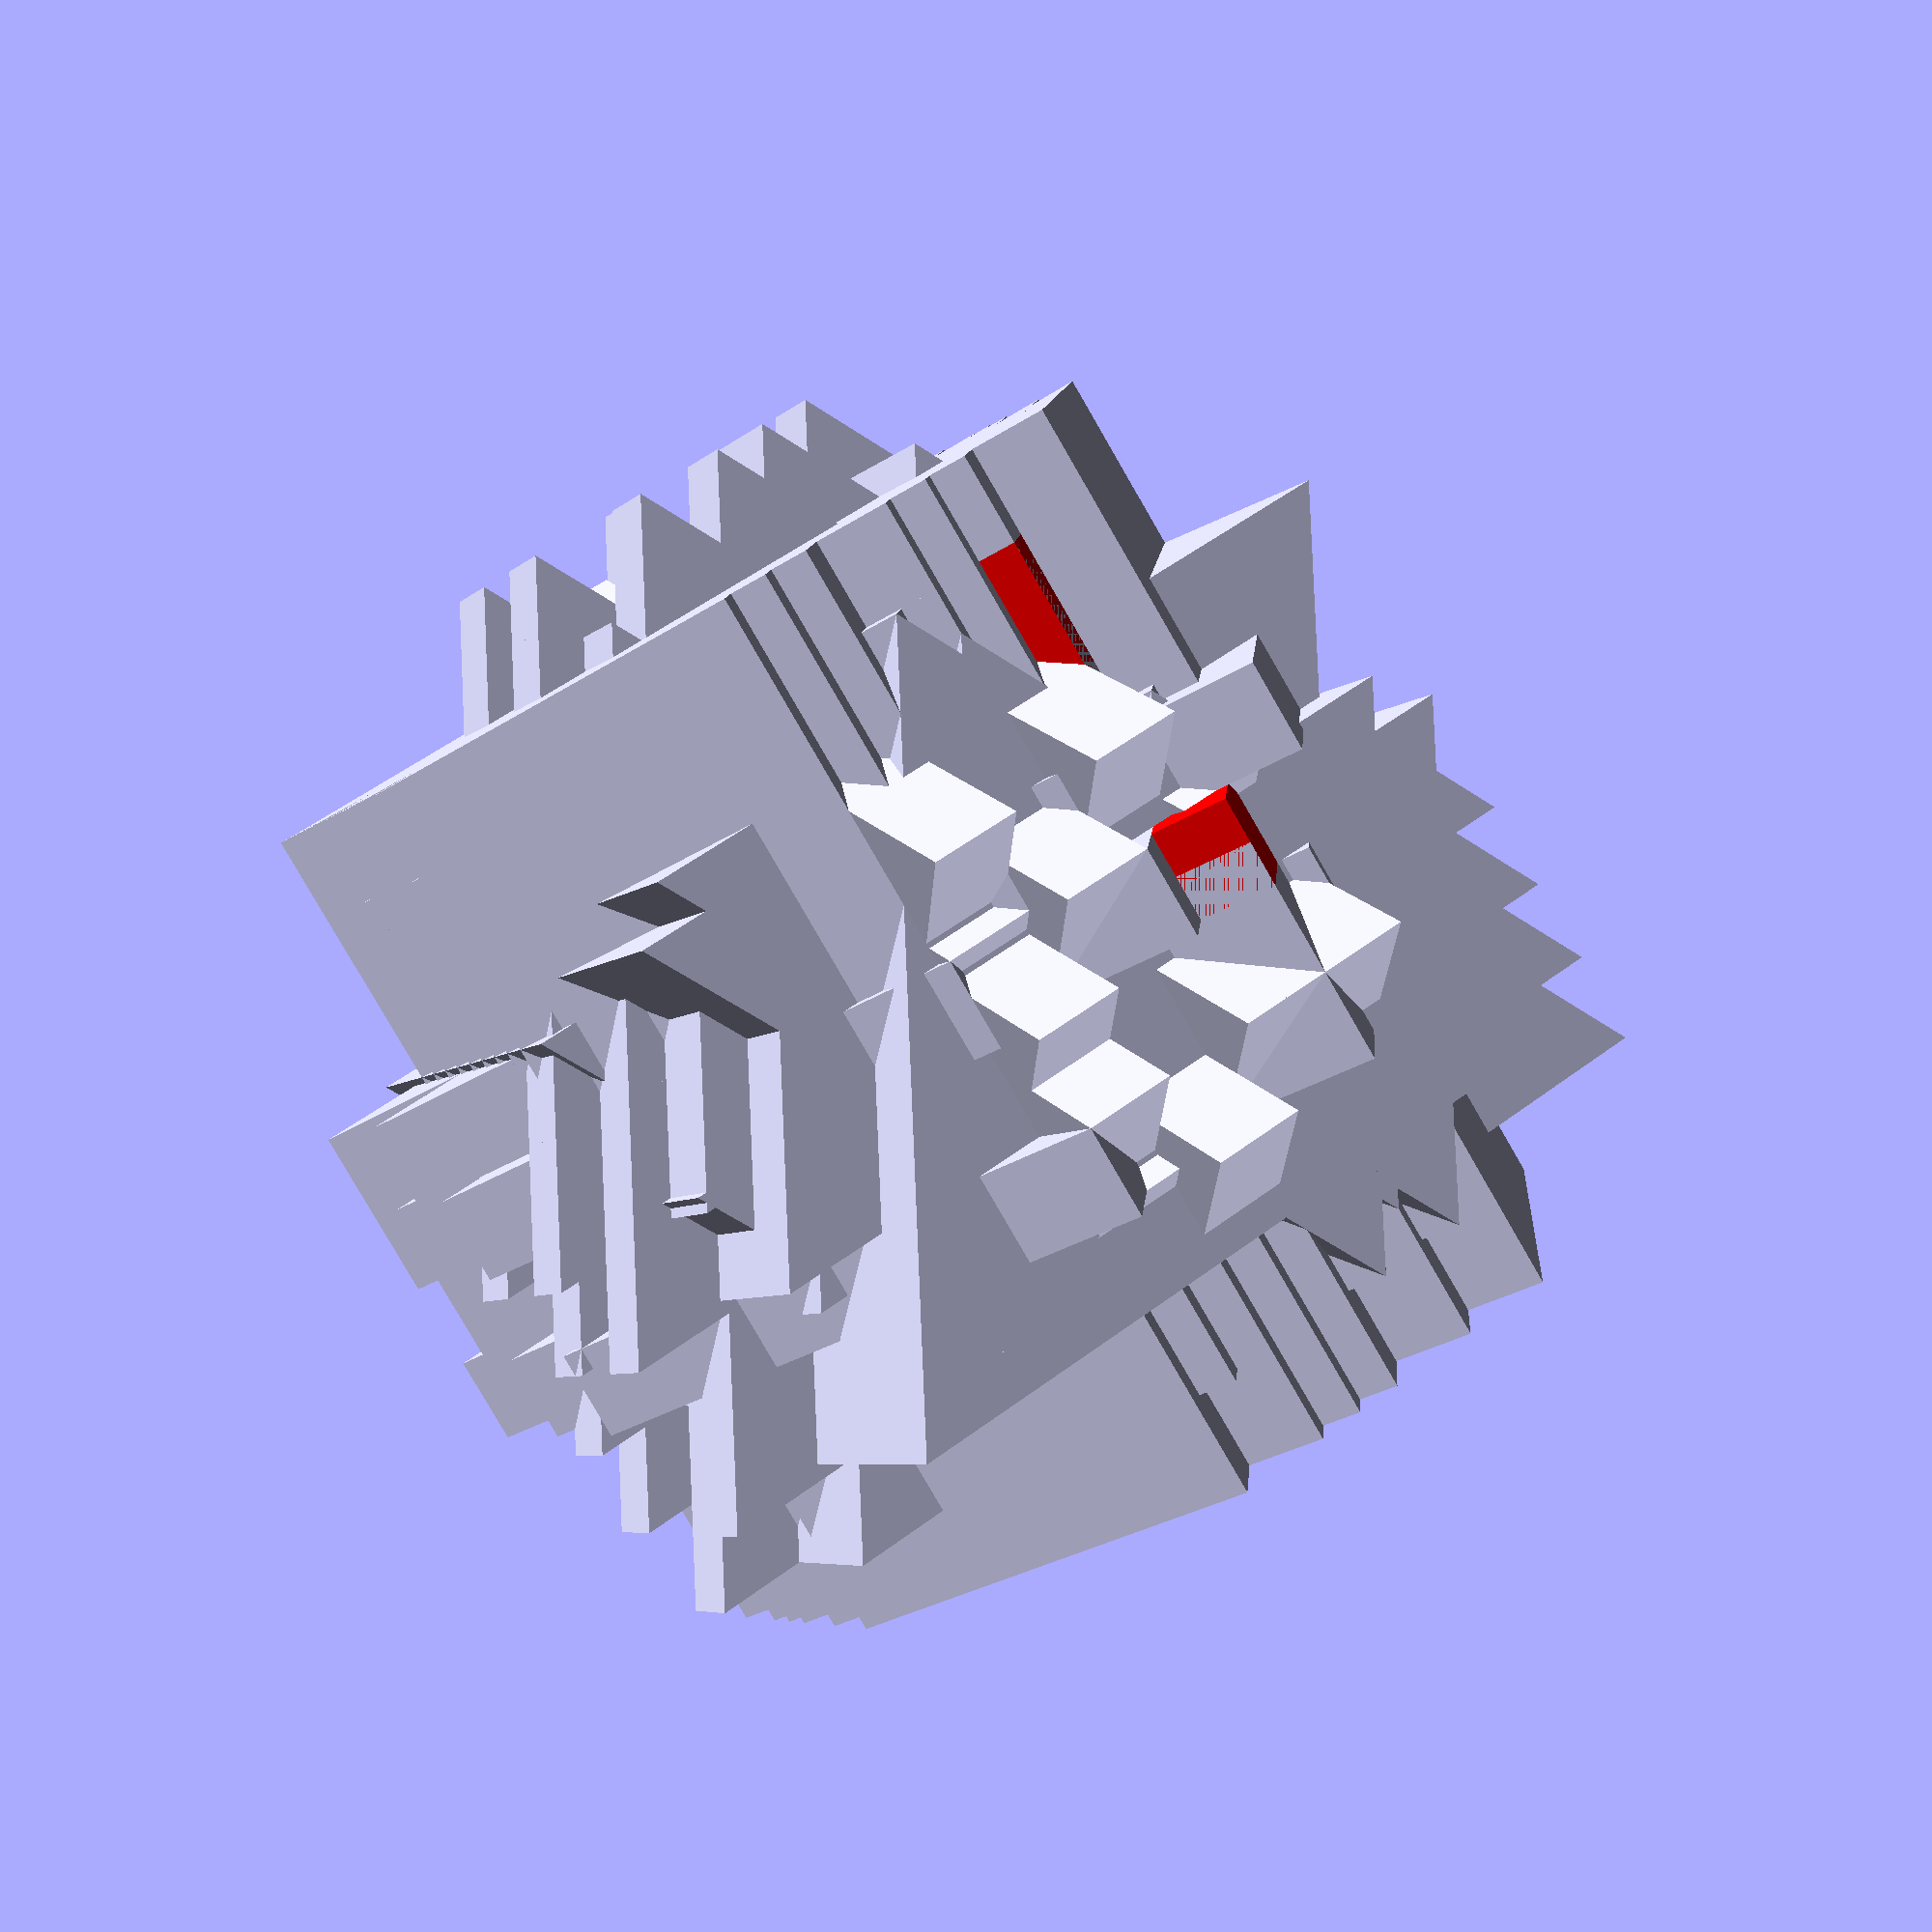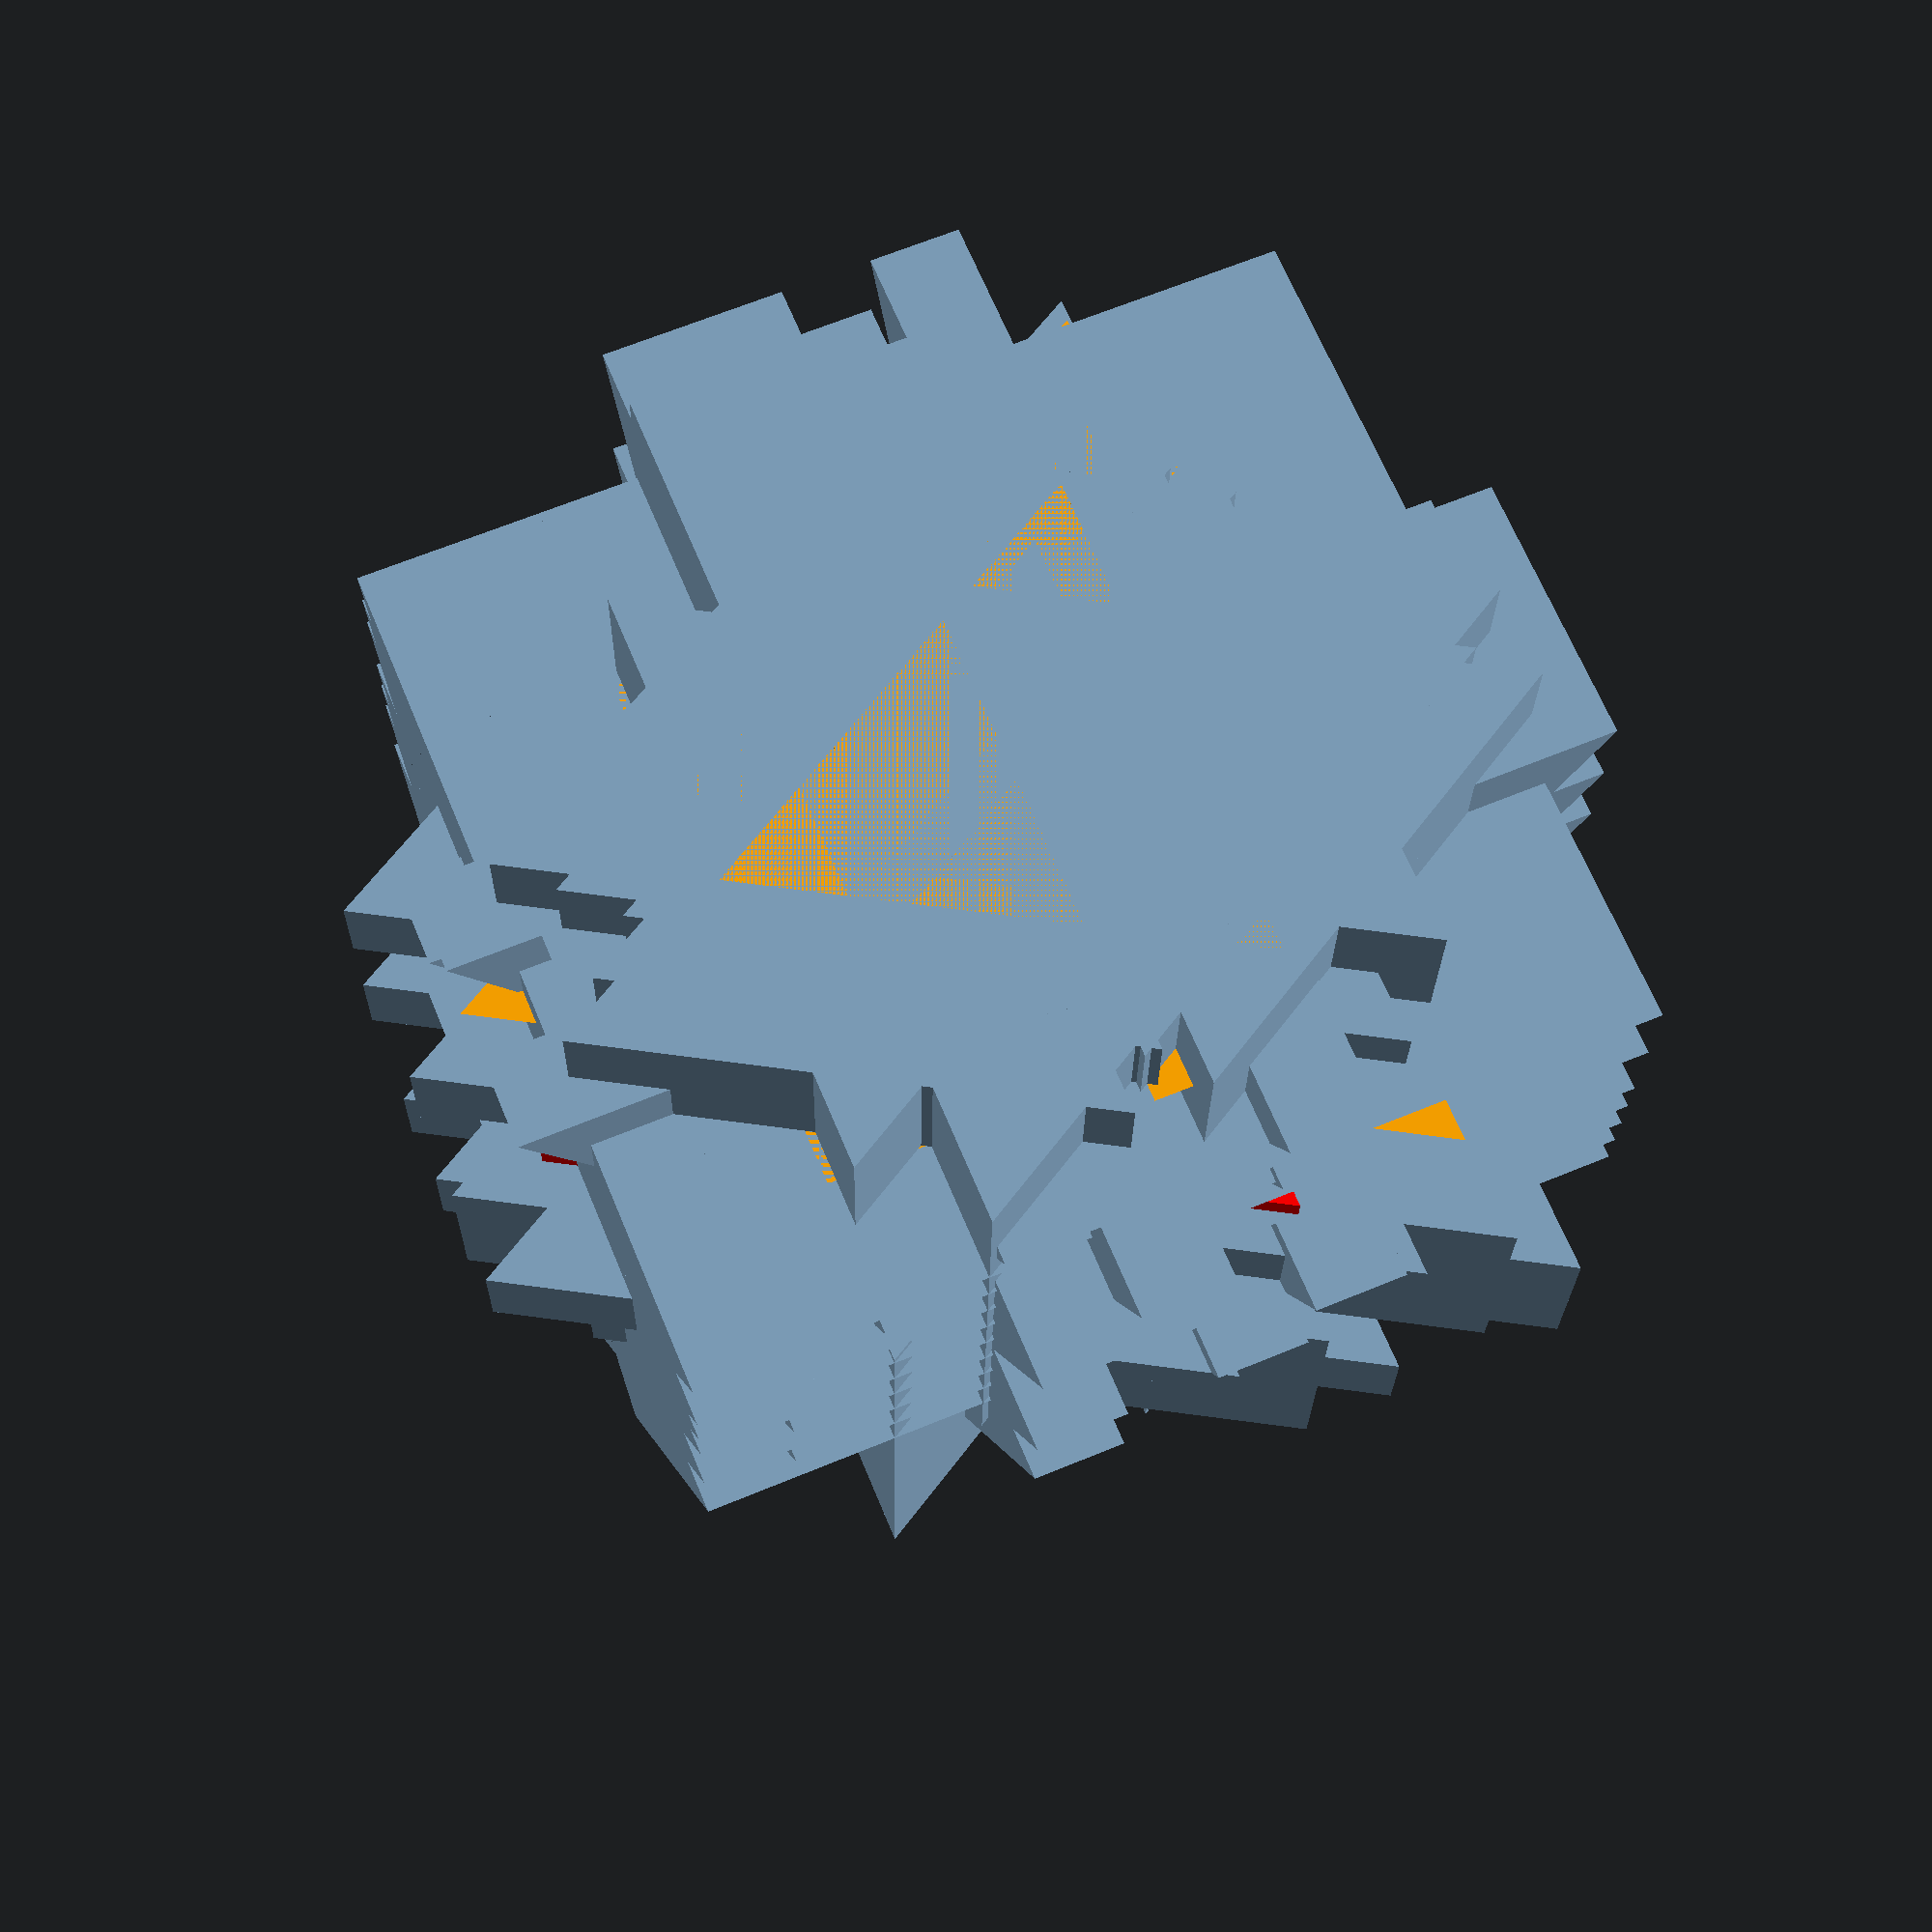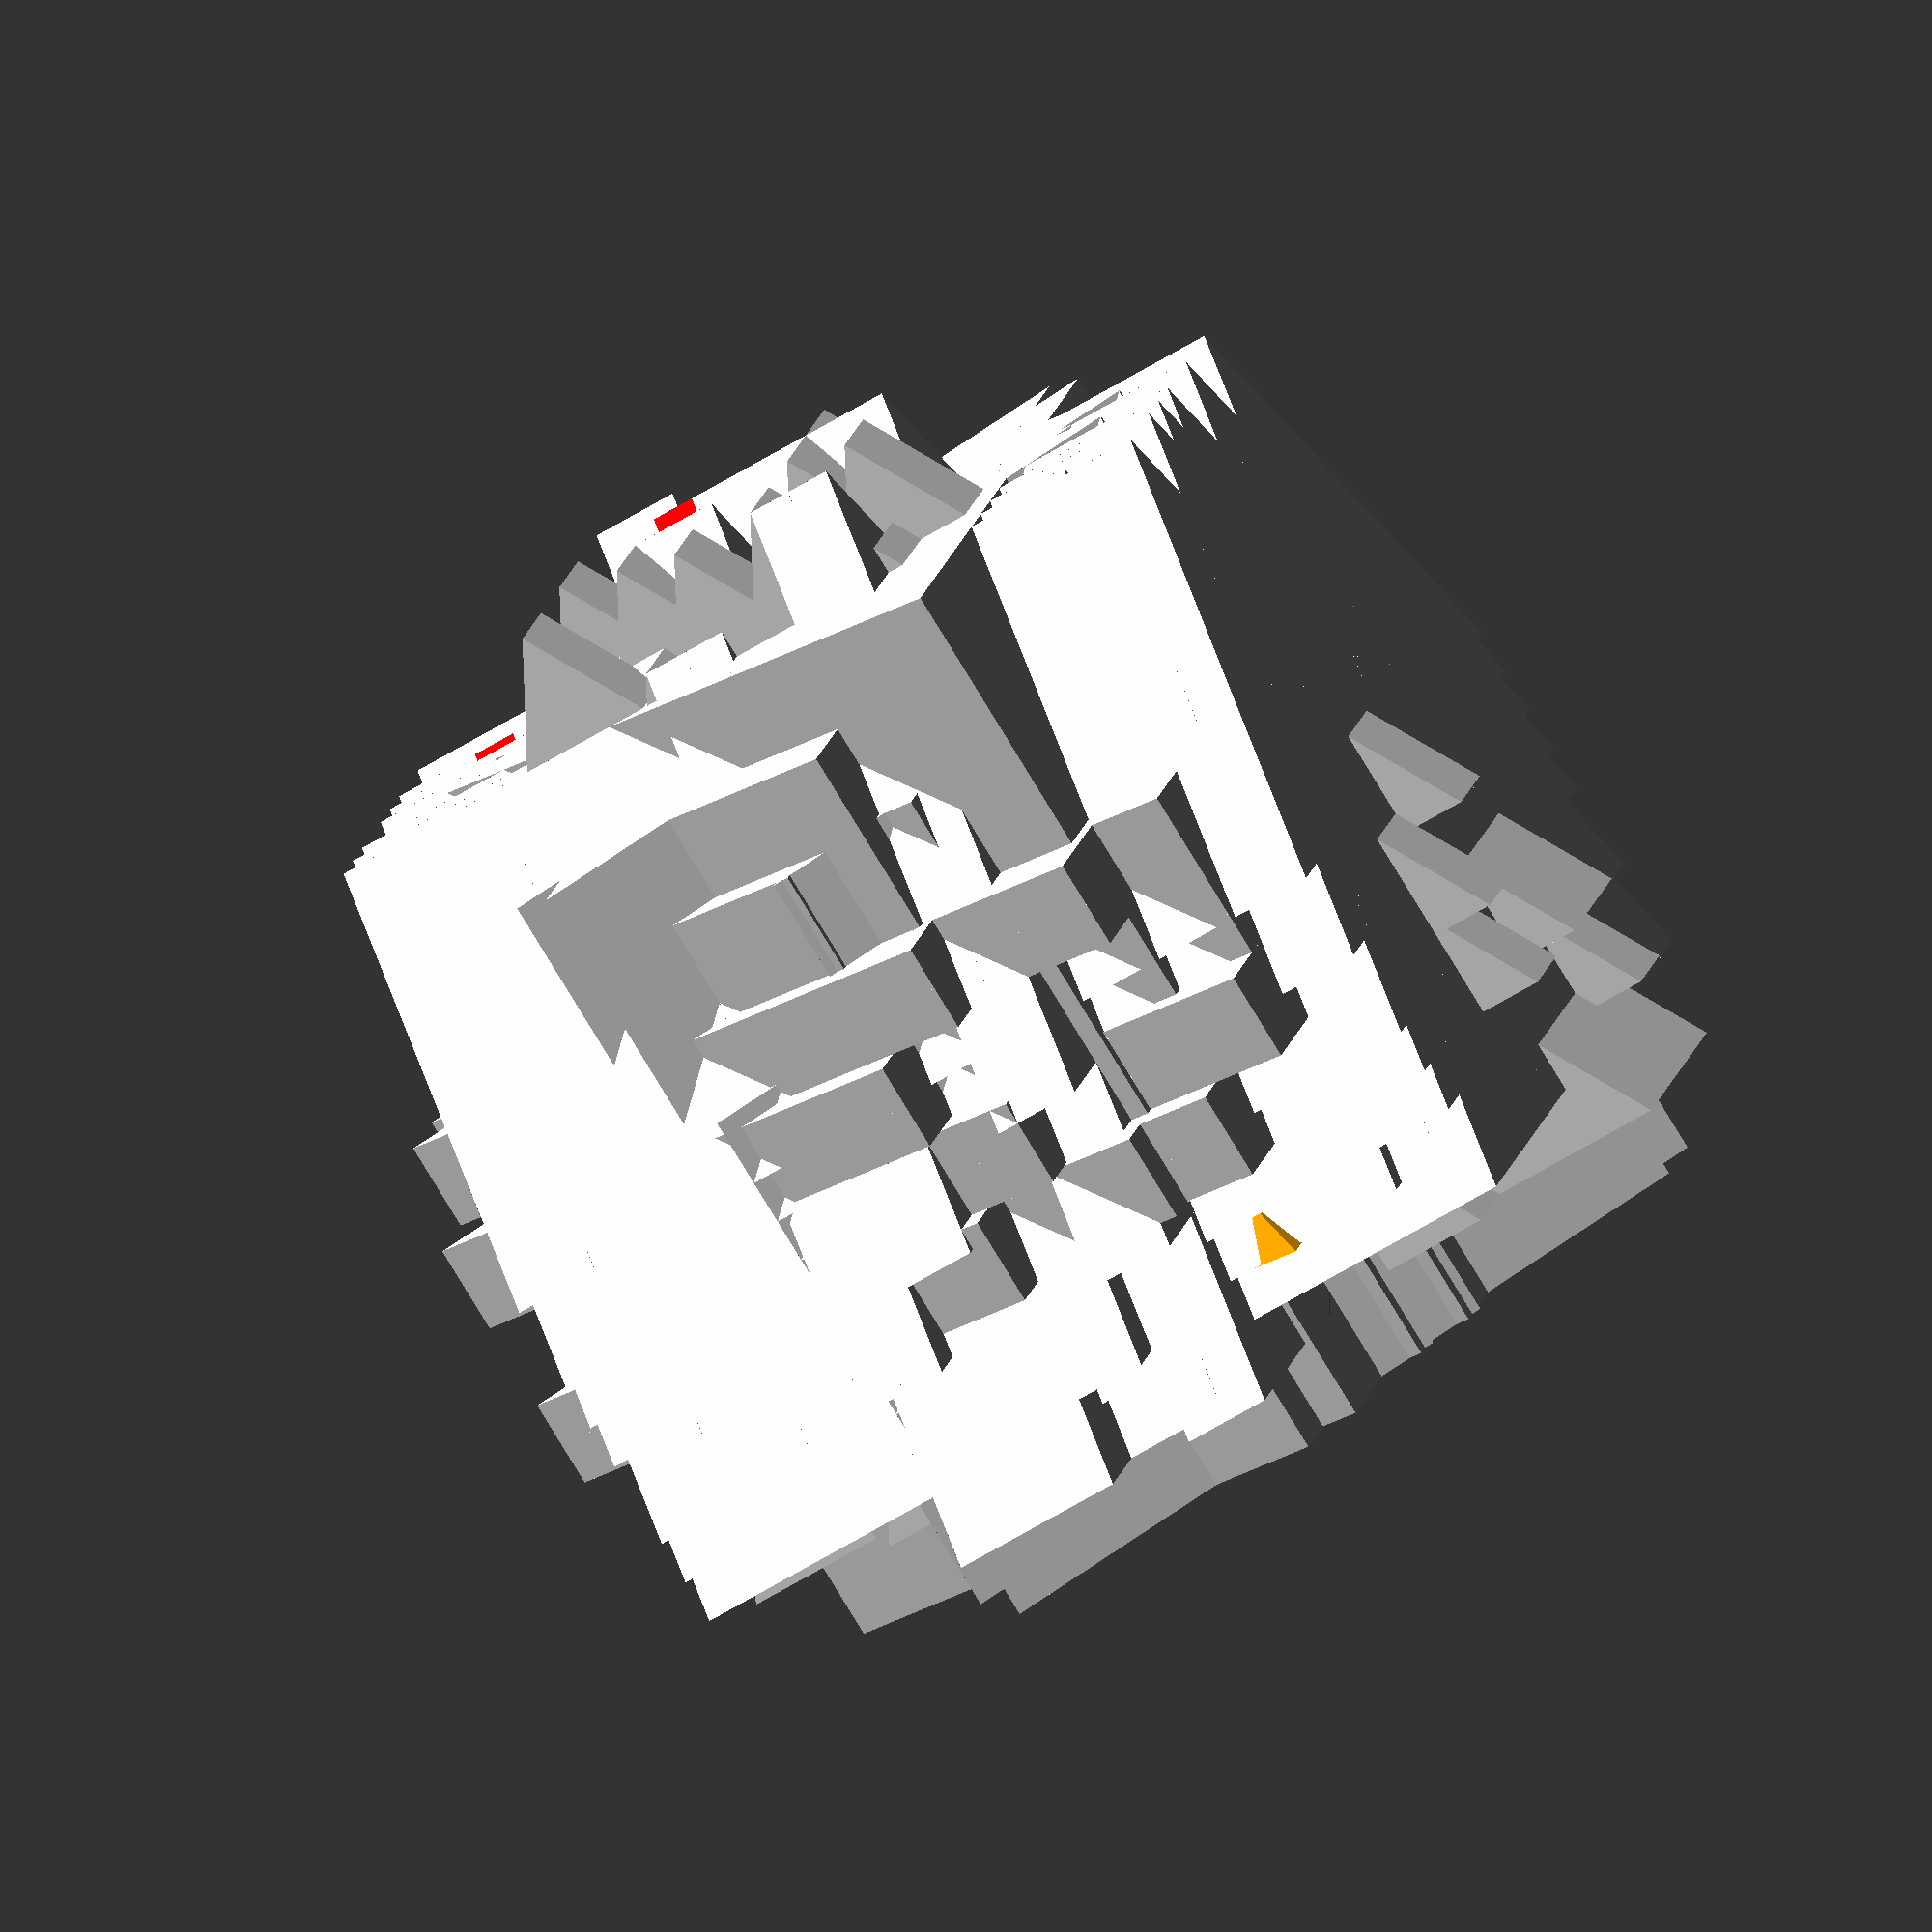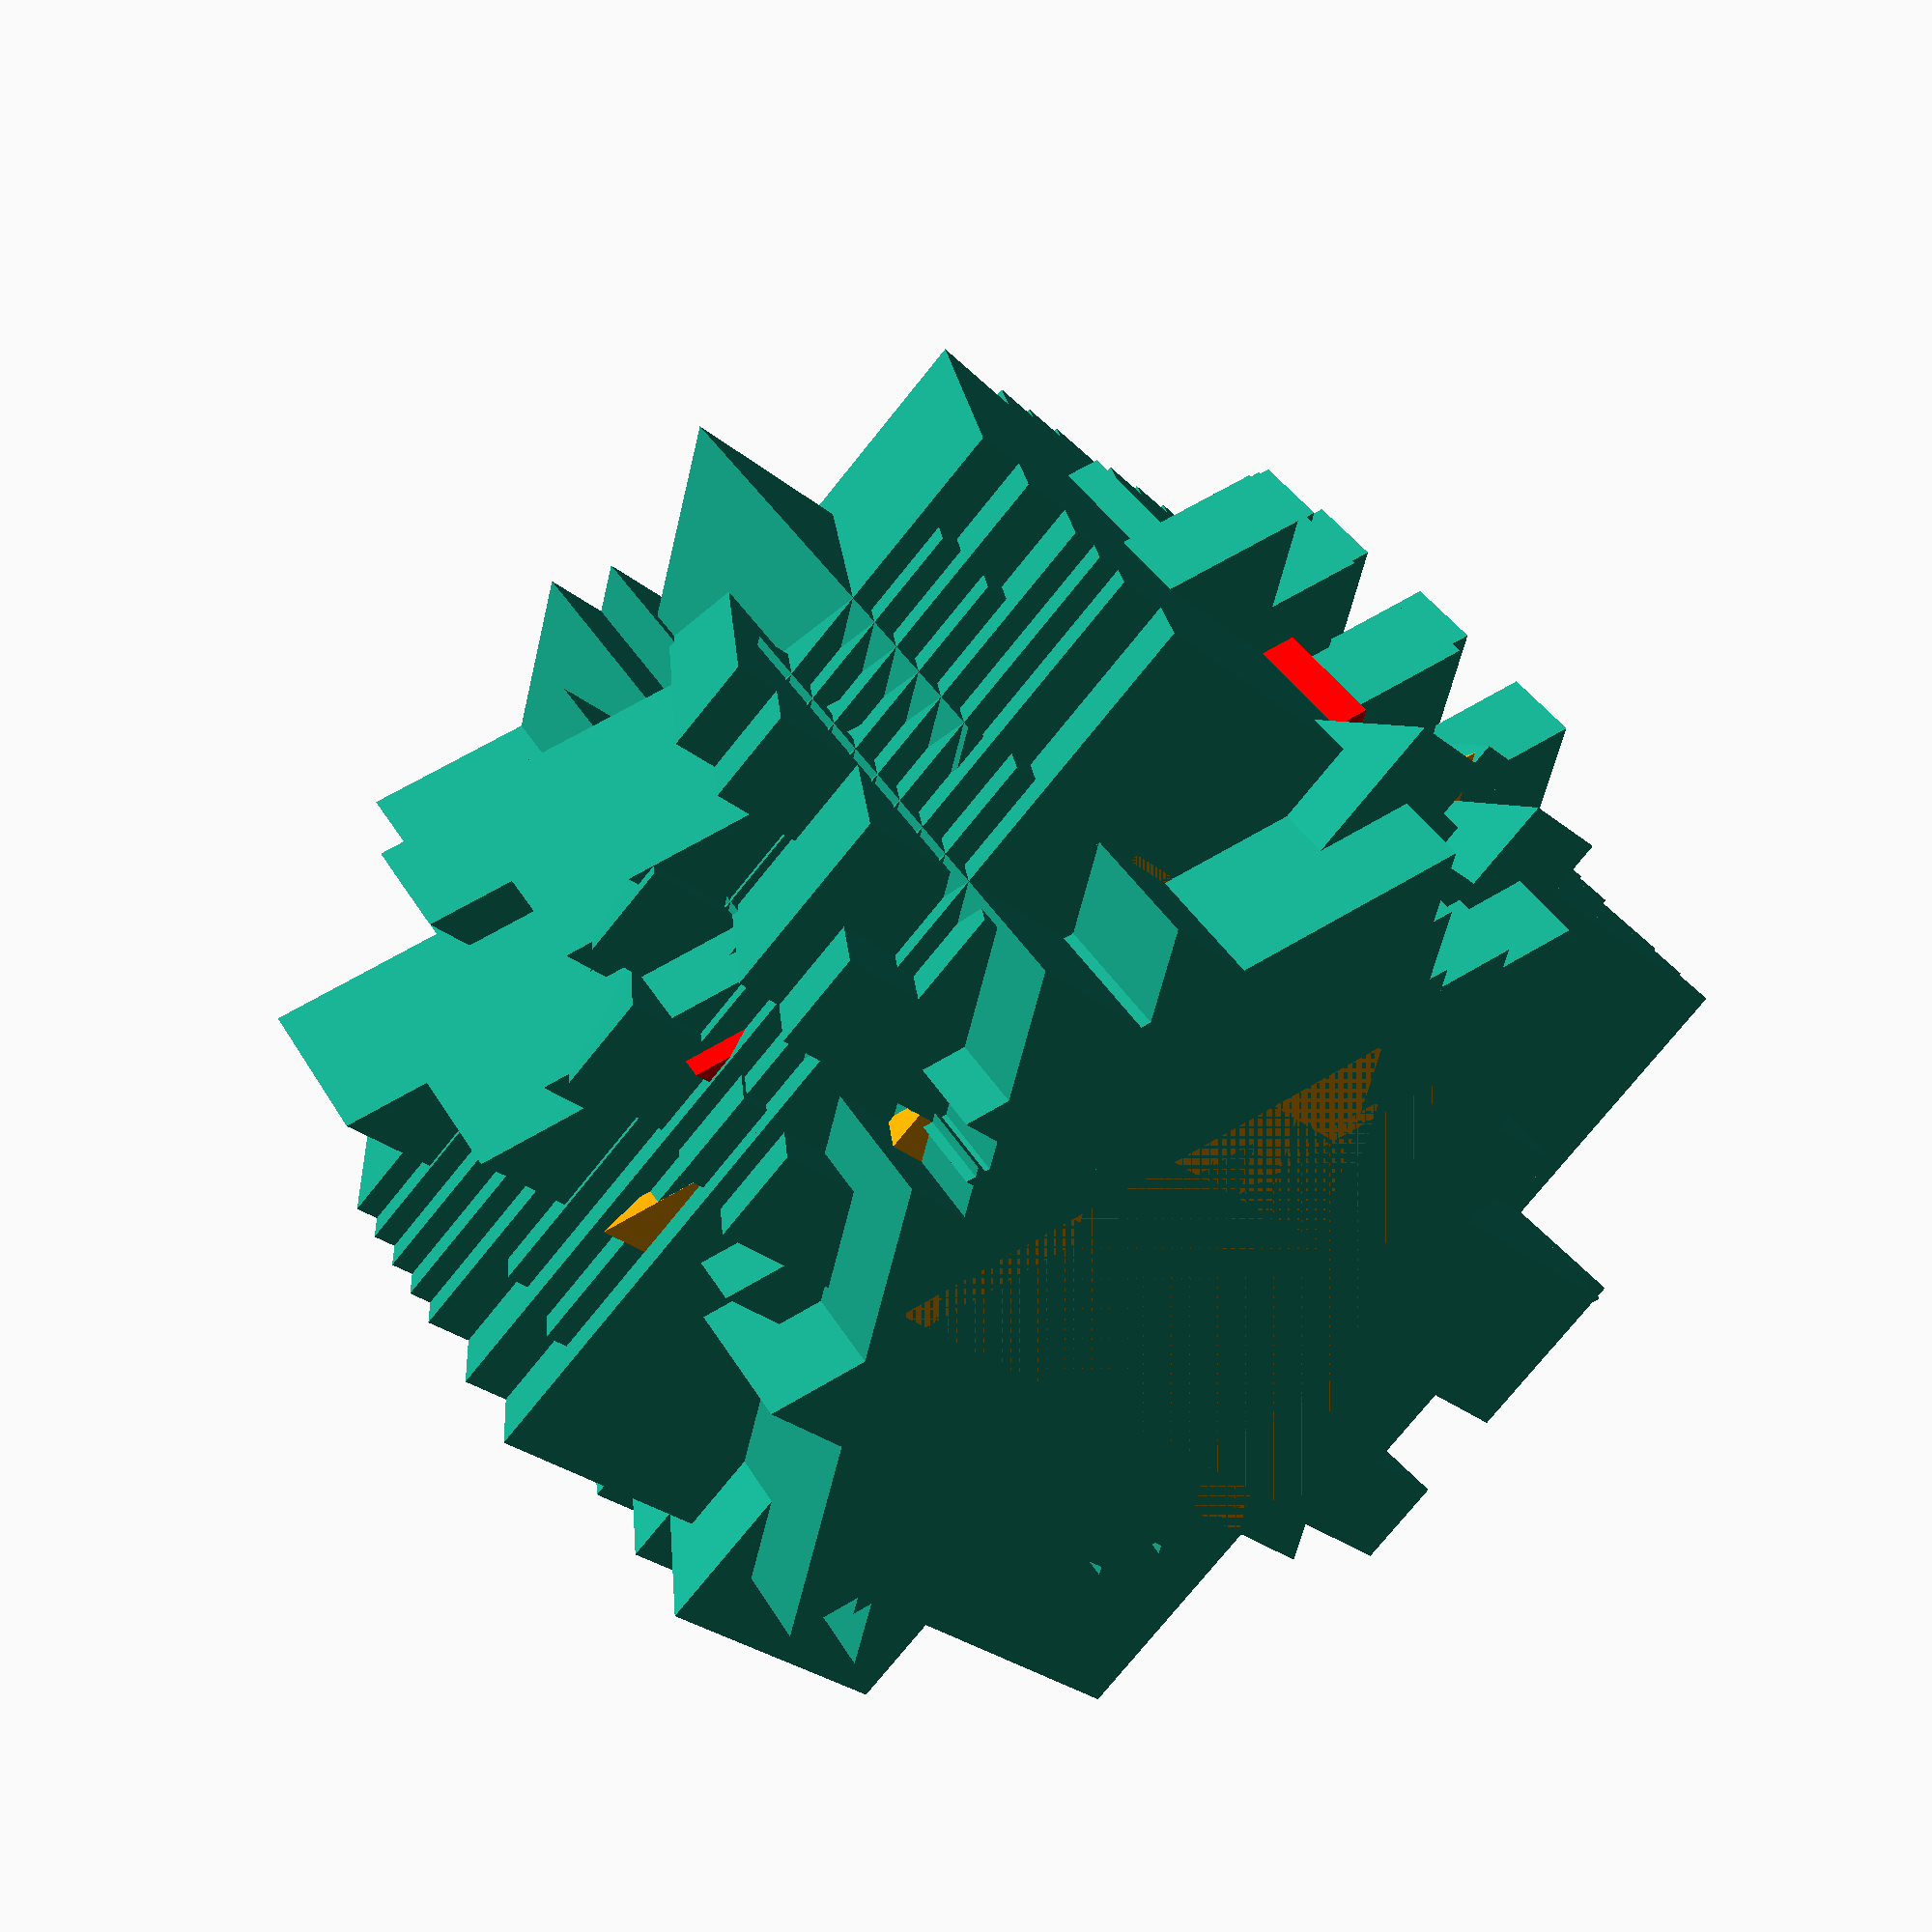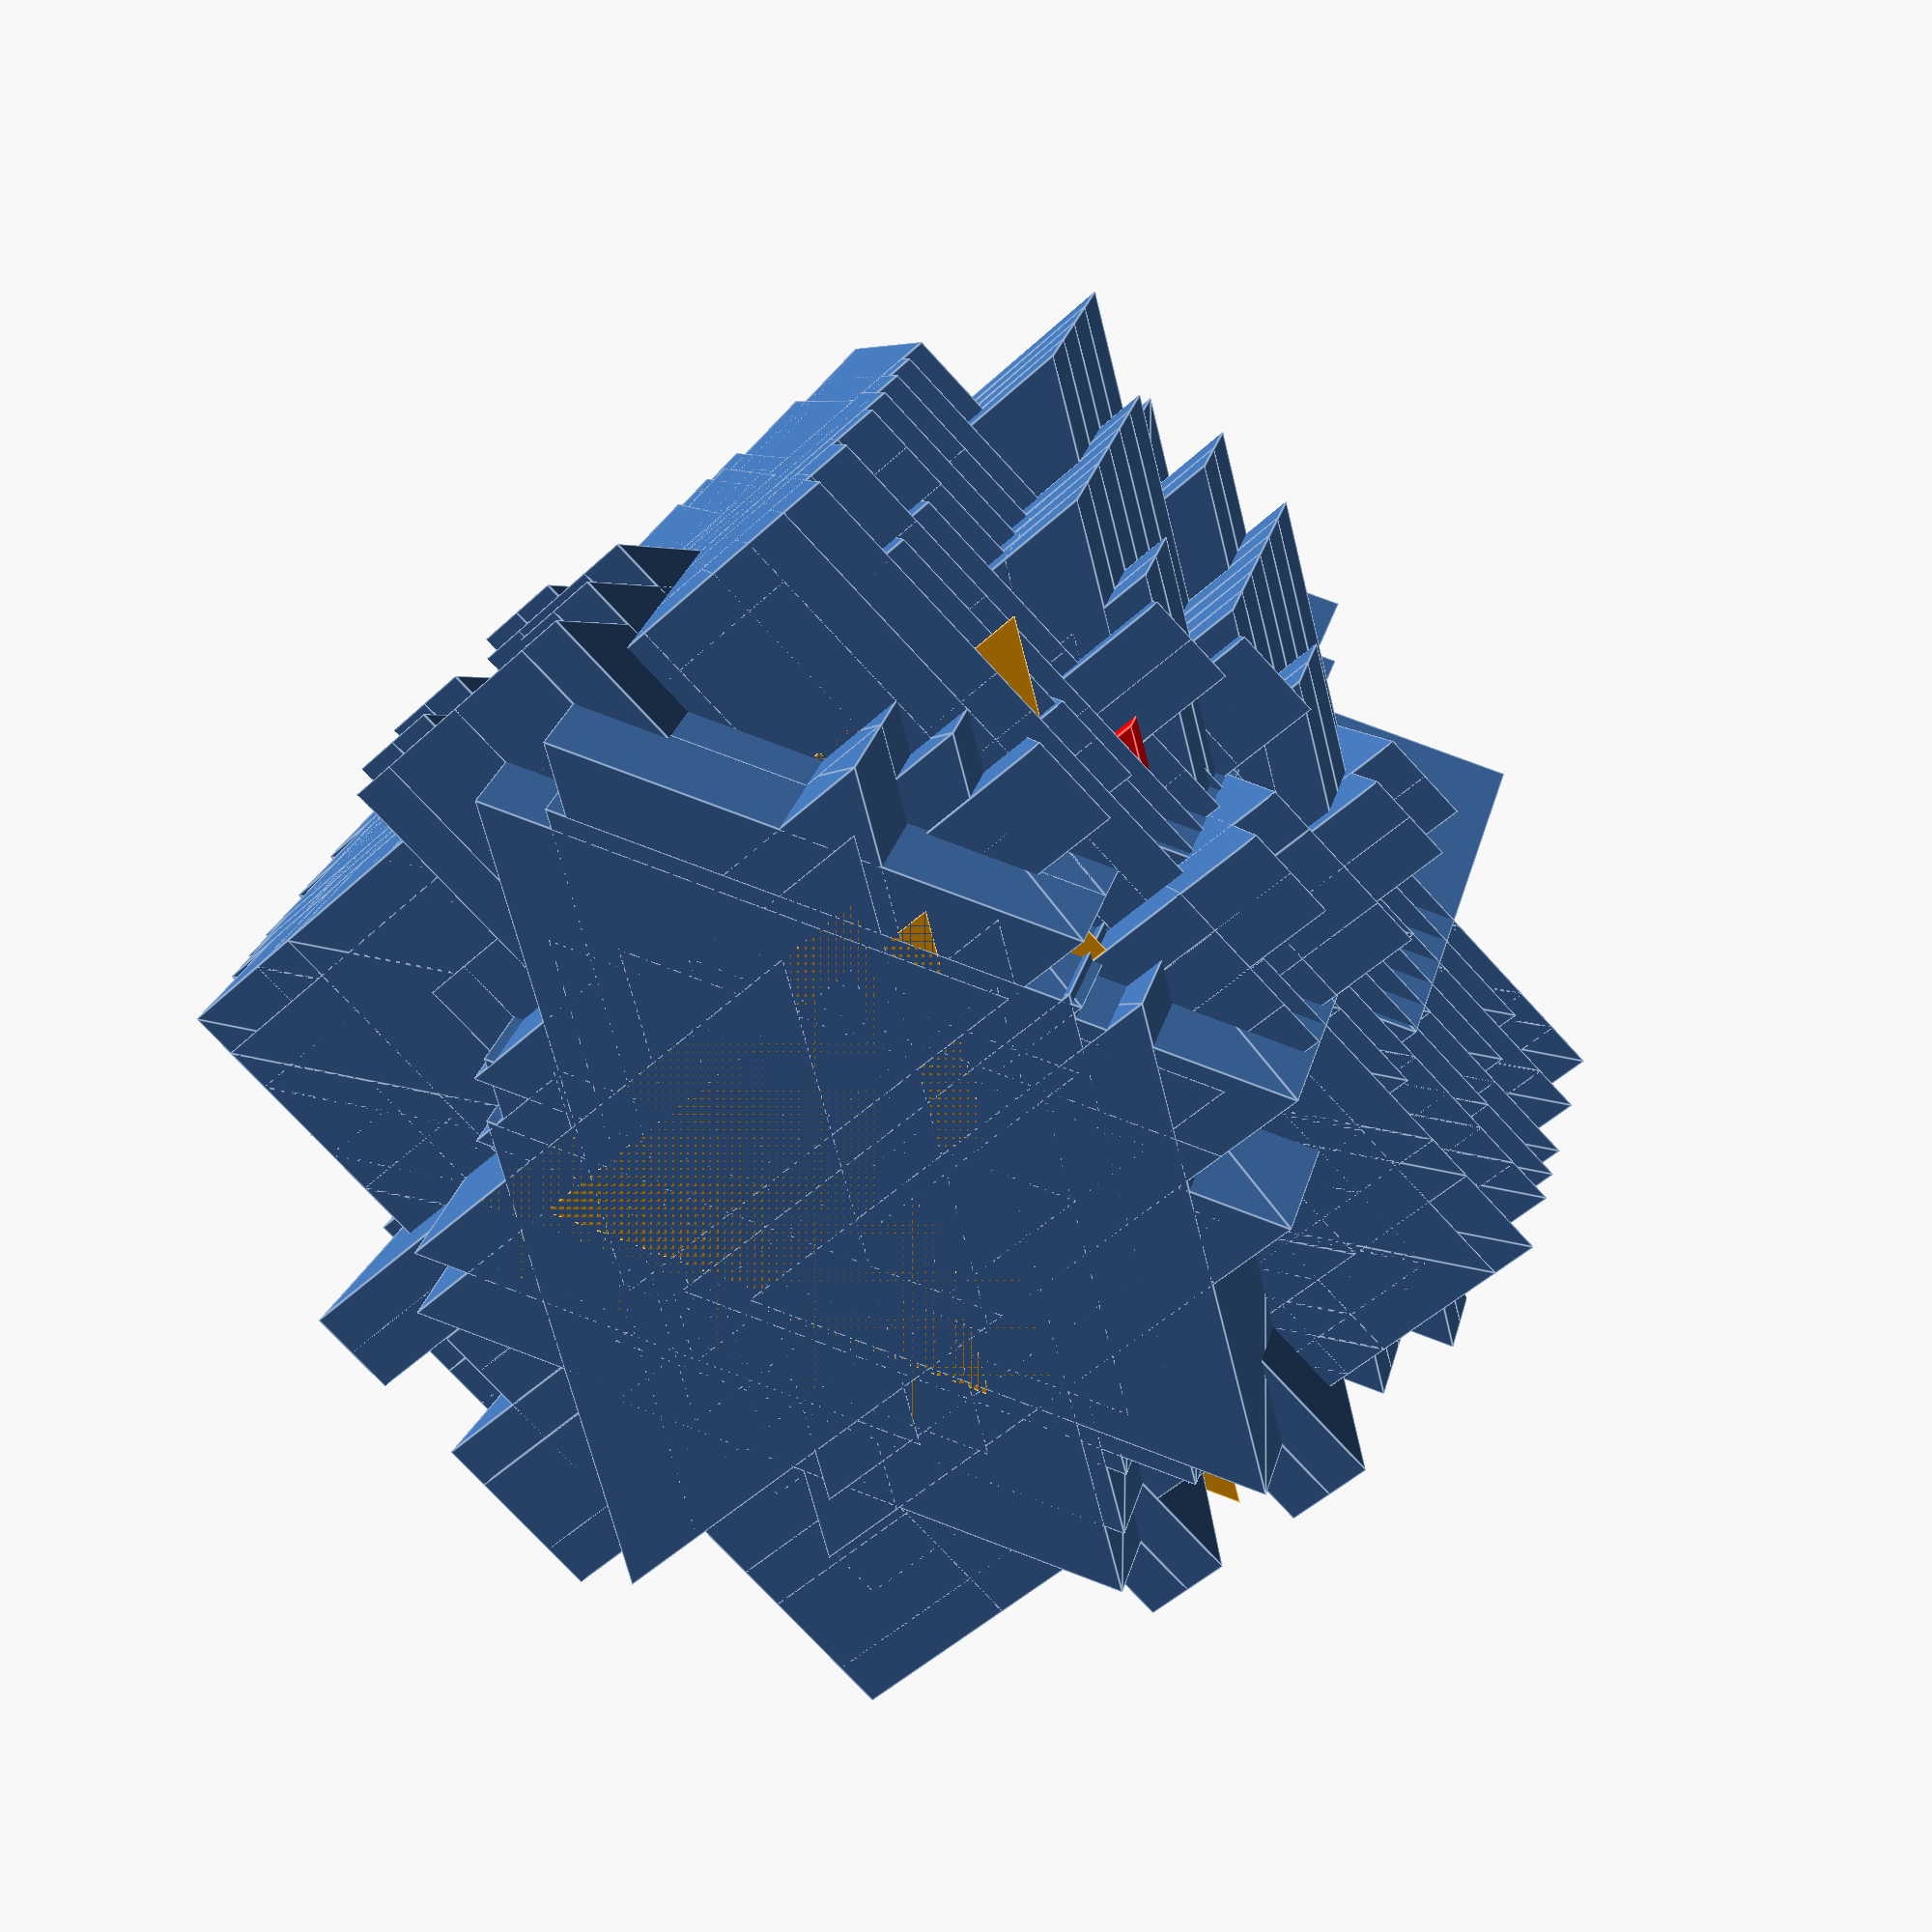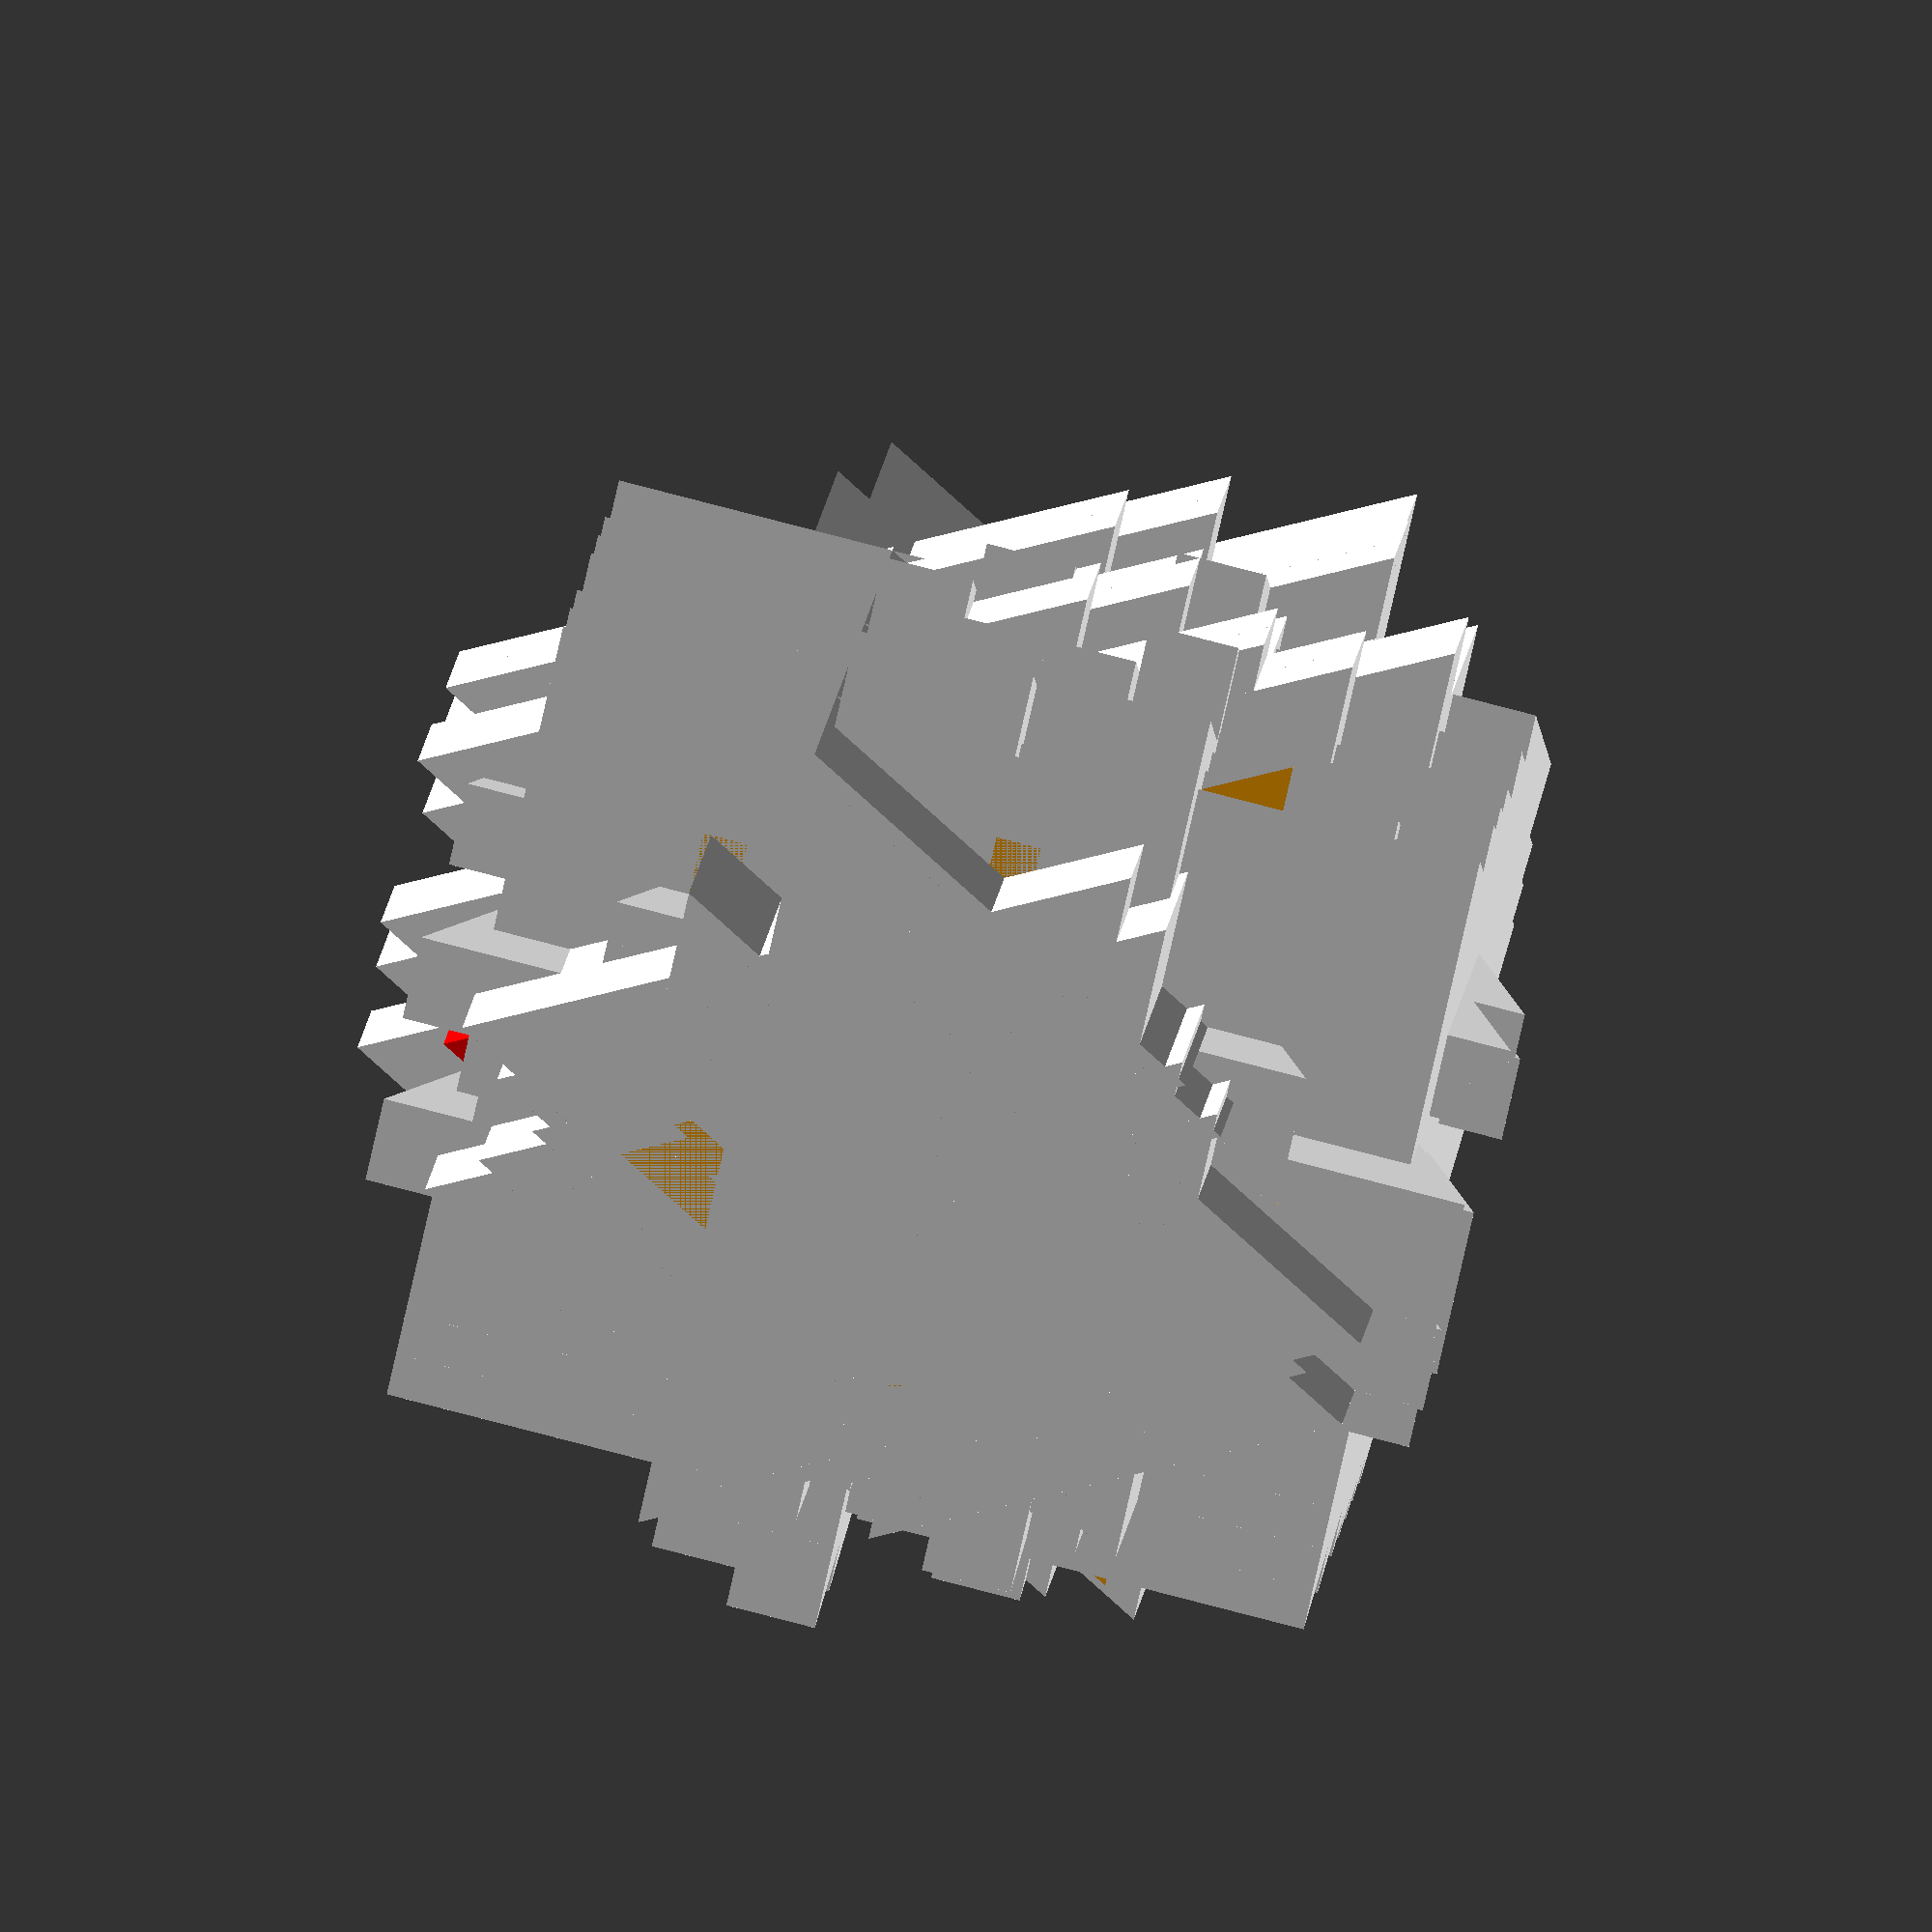
<openscad>
$fn=2;

union() {
	translate(v = [0.0000000000, 0.0000000000, 0.0000000000]) {
		union() {
			cube(size = 0);
			union() {
				union() {
					translate(v = [0, 0, 0.5000000000]) {
						rotate(a = [-90, 0, 0]) {
							cylinder(d = 9.0000000000, h = 0.5000000000);
						}
					}
					translate(v = [0, 0, 0.5000000000]) {
						sphere(d = 9.0000000000);
					}
				}
				translate(v = [0, 0.5000000000, 0.5000000000]) {
					sphere(d = 9.0000000000);
				}
			}
		}
	}
	translate(v = [0.0000000000, 1.0000000000, 0.0000000000]) {
		union() {
			union() {
				union() {
					cube(size = 0);
					union() {
						union() {
							translate(v = [0, -0.5000000000, 0.5000000000]) {
								rotate(a = [-90, 0, 0]) {
									cylinder(d = 9.0000000000, h = 0.5000000000);
								}
							}
							translate(v = [0, 0, 0.5000000000]) {
								sphere(d = 9.0000000000);
							}
						}
						translate(v = [0, -0.5000000000, 0.5000000000]) {
							sphere(d = 9.0000000000);
						}
					}
				}
				translate(v = [0, -0.5000000000, 1.0000000000]) {
					rotate(a = [0, 90, 0]) {
						union() {
							union() {
								rotate_extrude(angle = 90) {
									translate(v = [0.5000000000, 0, 0]) {
										circle(d = 9.0000000000);
									}
								}
								translate(v = [0, 0.5000000000, 0]) {
									sphere(d = 9.0000000000);
								}
							}
							translate(v = [0.5000000000, 0, 0]) {
								sphere(d = 9.0000000000);
							}
						}
					}
				}
			}
			union() {
				translate(v = [0, 0, 0.5000000000]) {
					cylinder(d = 9.0000000000, h = 1.0000000000);
				}
				translate(v = [0, 0, 0.5000000000]) {
					sphere(d = 9.0000000000);
				}
			}
		}
	}
	translate(v = [0.0000000000, 2.0000000000, 0.0000000000]) {
		union() {
			union() {
				union() {
					union() {
						cube(size = 0);
						union() {
							union() {
								translate(v = [0, 0, 0.5000000000]) {
									rotate(a = [-90, 0, 0]) {
										cylinder(d = 9.0000000000, h = 0.5000000000);
									}
								}
								translate(v = [0, 0, 0.5000000000]) {
									sphere(d = 9.0000000000);
								}
							}
							translate(v = [0, 0.5000000000, 0.5000000000]) {
								sphere(d = 9.0000000000);
							}
						}
					}
					translate(v = [0, 0.5000000000, 1.0000000000]) {
						rotate(a = [0, 90, 180]) {
							union() {
								union() {
									rotate_extrude(angle = 90) {
										translate(v = [0.5000000000, 0, 0]) {
											circle(d = 9.0000000000);
										}
									}
									translate(v = [0, 0.5000000000, 0]) {
										sphere(d = 9.0000000000);
									}
								}
								translate(v = [0.5000000000, 0, 0]) {
									sphere(d = 9.0000000000);
								}
							}
						}
					}
				}
				union() {
					translate(v = [0, 0, 0.5000000000]) {
						union() {
							rotate(a = [0, 90, 0]) {
								cylinder(d = 9.0000000000, h = 0.5000000000);
							}
							sphere(d = 9.0000000000);
						}
					}
					translate(v = [0.5000000000, 0, 0.5000000000]) {
						sphere(d = 9.0000000000);
					}
				}
			}
			union() {
				translate(v = [0, 0, 0.5000000000]) {
					cylinder(d = 9.0000000000, h = 1.0000000000);
				}
				translate(v = [0, 0, 0.5000000000]) {
					sphere(d = 9.0000000000);
				}
			}
		}
	}
	translate(v = [0.0000000000, 3.0000000000, 0.0000000000]) {
		union() {
			cube(size = 0);
			union() {
				union() {
					translate(v = [0, -0.5000000000, 0.5000000000]) {
						rotate(a = [-90, 0, 0]) {
							cylinder(d = 9.0000000000, h = 0.5000000000);
						}
					}
					translate(v = [0, 0, 0.5000000000]) {
						sphere(d = 9.0000000000);
					}
				}
				translate(v = [0, -0.5000000000, 0.5000000000]) {
					sphere(d = 9.0000000000);
				}
			}
		}
	}
	translate(v = [0.0000000000, 4.0000000000, 0.0000000000]) {
		union() {
			union() {
				cube(size = 0);
				union() {
					translate(v = [0, 0, 0.5000000000]) {
						cylinder(d = 9.0000000000, h = 1.0000000000);
					}
					translate(v = [0, 0, 0.5000000000]) {
						sphere(d = 9.0000000000);
					}
				}
			}
			union() {
				translate(v = [0, 0, 0.5000000000]) {
					union() {
						rotate(a = [0, 90, 0]) {
							cylinder(d = 9.0000000000, h = 0.5000000000);
						}
						sphere(d = 9.0000000000);
					}
				}
				translate(v = [0.5000000000, 0, 0.5000000000]) {
					sphere(d = 9.0000000000);
				}
			}
		}
	}
	translate(v = [0.0000000000, 0.0000000000, 1.0000000000]) {
		union() {
			cube(size = 0);
			union() {
				translate(v = [0, 0, 0.5000000000]) {
					cylinder(d = 9.0000000000, h = 1.0000000000);
				}
				translate(v = [0, 0, 0.5000000000]) {
					sphere(d = 9.0000000000);
				}
			}
		}
	}
	translate(v = [0.0000000000, 1.0000000000, 1.0000000000]) {
		union() {
			union() {
				union() {
					union() {
						union() {
							union() {
								cube(size = 0);
								union() {
									translate(v = [0, 0, 0]) {
										cylinder(d = 9.0000000000, h = 1.0000000000);
									}
									union() {
										translate(v = [0, 0, 1.0000000000]) {
											sphere(d = 9.0000000000);
										}
										sphere(d = 9.0000000000);
									}
								}
							}
							union() {
								union() {
									translate(v = [0, 0, 0.5000000000]) {
										rotate(a = [-90, 0, 0]) {
											cylinder(d = 9.0000000000, h = 0.5000000000);
										}
									}
									translate(v = [0, 0, 0.5000000000]) {
										sphere(d = 9.0000000000);
									}
								}
								translate(v = [0, 0.5000000000, 0.5000000000]) {
									sphere(d = 9.0000000000);
								}
							}
						}
						translate(v = [0, 0.5000000000, 1.0000000000]) {
							rotate(a = [0, 90, 180]) {
								union() {
									union() {
										rotate_extrude(angle = 90) {
											translate(v = [0.5000000000, 0, 0]) {
												circle(d = 9.0000000000);
											}
										}
										translate(v = [0, 0.5000000000, 0]) {
											sphere(d = 9.0000000000);
										}
									}
									translate(v = [0.5000000000, 0, 0]) {
										sphere(d = 9.0000000000);
									}
								}
							}
						}
					}
					translate(v = [0, 0.5000000000, 0.0000000000]) {
						rotate(a = [0, -90, 180]) {
							union() {
								union() {
									rotate_extrude(angle = 90) {
										translate(v = [0.5000000000, 0, 0]) {
											circle(d = 9.0000000000);
										}
									}
									translate(v = [0, 0.5000000000, 0]) {
										sphere(d = 9.0000000000);
									}
								}
								translate(v = [0.5000000000, 0, 0]) {
									sphere(d = 9.0000000000);
								}
							}
						}
					}
				}
				union() {
					translate(v = [0, 0, 0.5000000000]) {
						cylinder(d = 9.0000000000, h = 1.0000000000);
					}
					translate(v = [0, 0, 0.5000000000]) {
						sphere(d = 9.0000000000);
					}
				}
			}
			union() {
				union() {
					translate(v = [0, 0, 0]) {
						cylinder(d = 9.0000000000, h = 0.5000000000);
					}
					translate(v = [0, 0, 0.5000000000]) {
						sphere(d = 9.0000000000);
					}
				}
				sphere(d = 9.0000000000);
			}
		}
	}
	translate(v = [0.0000000000, 2.0000000000, 1.0000000000]) {
		union() {
			union() {
				union() {
					union() {
						cube(size = 0);
						union() {
							union() {
								translate(v = [0, -0.5000000000, 0.5000000000]) {
									rotate(a = [-90, 0, 0]) {
										cylinder(d = 9.0000000000, h = 0.5000000000);
									}
								}
								translate(v = [0, 0, 0.5000000000]) {
									sphere(d = 9.0000000000);
								}
							}
							translate(v = [0, -0.5000000000, 0.5000000000]) {
								sphere(d = 9.0000000000);
							}
						}
					}
					translate(v = [0, -0.5000000000, 0.0000000000]) {
						rotate(a = [0, -90, 0]) {
							union() {
								union() {
									rotate_extrude(angle = 90) {
										translate(v = [0.5000000000, 0, 0]) {
											circle(d = 9.0000000000);
										}
									}
									translate(v = [0, 0.5000000000, 0]) {
										sphere(d = 9.0000000000);
									}
								}
								translate(v = [0.5000000000, 0, 0]) {
									sphere(d = 9.0000000000);
								}
							}
						}
					}
				}
				union() {
					translate(v = [0, 0, 0.5000000000]) {
						union() {
							rotate(a = [0, 90, 0]) {
								cylinder(d = 9.0000000000, h = 0.5000000000);
							}
							sphere(d = 9.0000000000);
						}
					}
					translate(v = [0.5000000000, 0, 0.5000000000]) {
						sphere(d = 9.0000000000);
					}
				}
			}
			union() {
				union() {
					translate(v = [0, 0, 0]) {
						cylinder(d = 9.0000000000, h = 0.5000000000);
					}
					translate(v = [0, 0, 0.5000000000]) {
						sphere(d = 9.0000000000);
					}
				}
				sphere(d = 9.0000000000);
			}
		}
	}
	translate(v = [0.0000000000, 3.0000000000, 1.0000000000]) {
		union() {
			cube(size = 0);
			union() {
				translate(v = [0, 0, 0.5000000000]) {
					cylinder(d = 9.0000000000, h = 1.0000000000);
				}
				translate(v = [0, 0, 0.5000000000]) {
					sphere(d = 9.0000000000);
				}
			}
		}
	}
	translate(v = [0.0000000000, 4.0000000000, 1.0000000000]) {
		union() {
			cube(size = 0);
			union() {
				translate(v = [0, 0, 0]) {
					cylinder(d = 9.0000000000, h = 1.0000000000);
				}
				union() {
					translate(v = [0, 0, 1.0000000000]) {
						sphere(d = 9.0000000000);
					}
					sphere(d = 9.0000000000);
				}
			}
		}
	}
	translate(v = [0.0000000000, 0.0000000000, 2.0000000000]) {
		union() {
			union() {
				union() {
					union() {
						cube(size = 0);
						union() {
							union() {
								translate(v = [0, 0, 0.5000000000]) {
									rotate(a = [-90, 0, 0]) {
										cylinder(d = 9.0000000000, h = 0.5000000000);
									}
								}
								translate(v = [0, 0, 0.5000000000]) {
									sphere(d = 9.0000000000);
								}
							}
							translate(v = [0, 0.5000000000, 0.5000000000]) {
								sphere(d = 9.0000000000);
							}
						}
					}
					translate(v = [0, 0.5000000000, 0.0000000000]) {
						rotate(a = [0, -90, 180]) {
							union() {
								union() {
									rotate_extrude(angle = 90) {
										translate(v = [0.5000000000, 0, 0]) {
											circle(d = 9.0000000000);
										}
									}
									translate(v = [0, 0.5000000000, 0]) {
										sphere(d = 9.0000000000);
									}
								}
								translate(v = [0.5000000000, 0, 0]) {
									sphere(d = 9.0000000000);
								}
							}
						}
					}
				}
				union() {
					translate(v = [0, 0, 0.5000000000]) {
						union() {
							rotate(a = [0, 90, 0]) {
								cylinder(d = 9.0000000000, h = 0.5000000000);
							}
							sphere(d = 9.0000000000);
						}
					}
					translate(v = [0.5000000000, 0, 0.5000000000]) {
						sphere(d = 9.0000000000);
					}
				}
			}
			union() {
				union() {
					translate(v = [0, 0, 0]) {
						cylinder(d = 9.0000000000, h = 0.5000000000);
					}
					translate(v = [0, 0, 0.5000000000]) {
						sphere(d = 9.0000000000);
					}
				}
				sphere(d = 9.0000000000);
			}
		}
	}
	translate(v = [0.0000000000, 1.0000000000, 2.0000000000]) {
		union() {
			union() {
				union() {
					union() {
						union() {
							cube(size = 0);
							union() {
								union() {
									translate(v = [0, -0.5000000000, 0.5000000000]) {
										rotate(a = [-90, 0, 0]) {
											cylinder(d = 9.0000000000, h = 1.5000000000);
										}
									}
									translate(v = [0, 0.5000000000, 0.5000000000]) {
										sphere(d = 9.0000000000);
									}
								}
								translate(v = [0, -0.5000000000, 0.5000000000]) {
									sphere(d = 9.0000000000);
								}
							}
						}
						translate(v = [0, -0.5000000000, 0.0000000000]) {
							rotate(a = [0, -90, 0]) {
								union() {
									union() {
										rotate_extrude(angle = 90) {
											translate(v = [0.5000000000, 0, 0]) {
												circle(d = 9.0000000000);
											}
										}
										translate(v = [0, 0.5000000000, 0]) {
											sphere(d = 9.0000000000);
										}
									}
									translate(v = [0.5000000000, 0, 0]) {
										sphere(d = 9.0000000000);
									}
								}
							}
						}
					}
					translate(v = [0, 0.5000000000, 0.0000000000]) {
						rotate(a = [0, -90, 180]) {
							union() {
								union() {
									rotate_extrude(angle = 90) {
										translate(v = [0.5000000000, 0, 0]) {
											circle(d = 9.0000000000);
										}
									}
									translate(v = [0, 0.5000000000, 0]) {
										sphere(d = 9.0000000000);
									}
								}
								translate(v = [0.5000000000, 0, 0]) {
									sphere(d = 9.0000000000);
								}
							}
						}
					}
				}
				union() {
					translate(v = [0, 0, 0.5000000000]) {
						union() {
							rotate(a = [0, 90, 0]) {
								cylinder(d = 9.0000000000, h = 0.5000000000);
							}
							sphere(d = 9.0000000000);
						}
					}
					translate(v = [0.5000000000, 0, 0.5000000000]) {
						sphere(d = 9.0000000000);
					}
				}
			}
			union() {
				union() {
					translate(v = [0, 0, 0]) {
						cylinder(d = 9.0000000000, h = 0.5000000000);
					}
					translate(v = [0, 0, 0.5000000000]) {
						sphere(d = 9.0000000000);
					}
				}
				sphere(d = 9.0000000000);
			}
		}
	}
	translate(v = [0.0000000000, 2.0000000000, 2.0000000000]) {
		color(c = "orange") {
			union() {
				union() {
					union() {
						union() {
							union() {
								cube(size = 0);
								union() {
									union() {
										translate(v = [0, -0.5000000000, 0.5000000000]) {
											rotate(a = [-90, 0, 0]) {
												cylinder(d = 9.0000000000, h = 1.5000000000);
											}
										}
										translate(v = [0, 0.5000000000, 0.5000000000]) {
											sphere(d = 9.0000000000);
										}
									}
									translate(v = [0, -0.5000000000, 0.5000000000]) {
										sphere(d = 9.0000000000);
									}
								}
							}
							translate(v = [0, -0.5000000000, 1.0000000000]) {
								rotate(a = [0, 90, 0]) {
									union() {
										union() {
											rotate_extrude(angle = 90) {
												translate(v = [0.5000000000, 0, 0]) {
													circle(d = 9.0000000000);
												}
											}
											translate(v = [0, 0.5000000000, 0]) {
												sphere(d = 9.0000000000);
											}
										}
										translate(v = [0.5000000000, 0, 0]) {
											sphere(d = 9.0000000000);
										}
									}
								}
							}
						}
						translate(v = [0, 0.5000000000, 1.0000000000]) {
							rotate(a = [0, 90, 180]) {
								union() {
									union() {
										rotate_extrude(angle = 90) {
											translate(v = [0.5000000000, 0, 0]) {
												circle(d = 9.0000000000);
											}
										}
										translate(v = [0, 0.5000000000, 0]) {
											sphere(d = 9.0000000000);
										}
									}
									translate(v = [0.5000000000, 0, 0]) {
										sphere(d = 9.0000000000);
									}
								}
							}
						}
					}
					union() {
						translate(v = [0, 0, 0.5000000000]) {
							cylinder(d = 9.0000000000, h = 1.0000000000);
						}
						translate(v = [0, 0, 0.5000000000]) {
							sphere(d = 9.0000000000);
						}
					}
				}
				translate(v = [-1.1000000000, 0, 0.5000000000]) {
					rotate(a = [0, 90, 0]) {
						cylinder(h = 1.1000000000, r1 = 5.8500000000, r2 = 4.5000000000);
					}
				}
			}
		}
	}
	translate(v = [0.0000000000, 3.0000000000, 2.0000000000]) {
		union() {
			union() {
				union() {
					union() {
						union() {
							union() {
								union() {
									union() {
										union() {
											cube(size = 0);
											union() {
												translate(v = [0, 0, 0]) {
													cylinder(d = 9.0000000000, h = 1.0000000000);
												}
												union() {
													translate(v = [0, 0, 1.0000000000]) {
														sphere(d = 9.0000000000);
													}
													sphere(d = 9.0000000000);
												}
											}
										}
										union() {
											union() {
												translate(v = [0, -0.5000000000, 0.5000000000]) {
													rotate(a = [-90, 0, 0]) {
														cylinder(d = 9.0000000000, h = 1.5000000000);
													}
												}
												translate(v = [0, 0.5000000000, 0.5000000000]) {
													sphere(d = 9.0000000000);
												}
											}
											translate(v = [0, -0.5000000000, 0.5000000000]) {
												sphere(d = 9.0000000000);
											}
										}
									}
									translate(v = [0, -0.5000000000, 0.0000000000]) {
										rotate(a = [0, -90, 0]) {
											union() {
												union() {
													rotate_extrude(angle = 90) {
														translate(v = [0.5000000000, 0, 0]) {
															circle(d = 9.0000000000);
														}
													}
													translate(v = [0, 0.5000000000, 0]) {
														sphere(d = 9.0000000000);
													}
												}
												translate(v = [0.5000000000, 0, 0]) {
													sphere(d = 9.0000000000);
												}
											}
										}
									}
								}
								translate(v = [0, -0.5000000000, 1.0000000000]) {
									rotate(a = [0, 90, 0]) {
										union() {
											union() {
												rotate_extrude(angle = 90) {
													translate(v = [0.5000000000, 0, 0]) {
														circle(d = 9.0000000000);
													}
												}
												translate(v = [0, 0.5000000000, 0]) {
													sphere(d = 9.0000000000);
												}
											}
											translate(v = [0.5000000000, 0, 0]) {
												sphere(d = 9.0000000000);
											}
										}
									}
								}
							}
							translate(v = [0, 0.5000000000, 1.0000000000]) {
								rotate(a = [0, 90, 180]) {
									union() {
										union() {
											rotate_extrude(angle = 90) {
												translate(v = [0.5000000000, 0, 0]) {
													circle(d = 9.0000000000);
												}
											}
											translate(v = [0, 0.5000000000, 0]) {
												sphere(d = 9.0000000000);
											}
										}
										translate(v = [0.5000000000, 0, 0]) {
											sphere(d = 9.0000000000);
										}
									}
								}
							}
						}
						translate(v = [0, 0.5000000000, 0.0000000000]) {
							rotate(a = [0, -90, 180]) {
								union() {
									union() {
										rotate_extrude(angle = 90) {
											translate(v = [0.5000000000, 0, 0]) {
												circle(d = 9.0000000000);
											}
										}
										translate(v = [0, 0.5000000000, 0]) {
											sphere(d = 9.0000000000);
										}
									}
									translate(v = [0.5000000000, 0, 0]) {
										sphere(d = 9.0000000000);
									}
								}
							}
						}
					}
					union() {
						translate(v = [0, 0, 0.5000000000]) {
							union() {
								rotate(a = [0, 90, 0]) {
									cylinder(d = 9.0000000000, h = 0.5000000000);
								}
								sphere(d = 9.0000000000);
							}
						}
						translate(v = [0.5000000000, 0, 0.5000000000]) {
							sphere(d = 9.0000000000);
						}
					}
				}
				union() {
					union() {
						translate(v = [0, 0, 0]) {
							cylinder(d = 9.0000000000, h = 0.5000000000);
						}
						translate(v = [0, 0, 0.5000000000]) {
							sphere(d = 9.0000000000);
						}
					}
					sphere(d = 9.0000000000);
				}
			}
			union() {
				translate(v = [0, 0, 0.5000000000]) {
					cylinder(d = 9.0000000000, h = 1.0000000000);
				}
				translate(v = [0, 0, 0.5000000000]) {
					sphere(d = 9.0000000000);
				}
			}
		}
	}
	translate(v = [0.0000000000, 4.0000000000, 2.0000000000]) {
		union() {
			union() {
				union() {
					union() {
						cube(size = 0);
						union() {
							union() {
								translate(v = [0, -0.5000000000, 0.5000000000]) {
									rotate(a = [-90, 0, 0]) {
										cylinder(d = 9.0000000000, h = 0.5000000000);
									}
								}
								translate(v = [0, 0, 0.5000000000]) {
									sphere(d = 9.0000000000);
								}
							}
							translate(v = [0, -0.5000000000, 0.5000000000]) {
								sphere(d = 9.0000000000);
							}
						}
					}
					translate(v = [0, -0.5000000000, 0.0000000000]) {
						rotate(a = [0, -90, 0]) {
							union() {
								union() {
									rotate_extrude(angle = 90) {
										translate(v = [0.5000000000, 0, 0]) {
											circle(d = 9.0000000000);
										}
									}
									translate(v = [0, 0.5000000000, 0]) {
										sphere(d = 9.0000000000);
									}
								}
								translate(v = [0.5000000000, 0, 0]) {
									sphere(d = 9.0000000000);
								}
							}
						}
					}
				}
				union() {
					translate(v = [0, 0, 0.5000000000]) {
						union() {
							rotate(a = [0, 90, 0]) {
								cylinder(d = 9.0000000000, h = 0.5000000000);
							}
							sphere(d = 9.0000000000);
						}
					}
					translate(v = [0.5000000000, 0, 0.5000000000]) {
						sphere(d = 9.0000000000);
					}
				}
			}
			union() {
				union() {
					translate(v = [0, 0, 0]) {
						cylinder(d = 9.0000000000, h = 0.5000000000);
					}
					translate(v = [0, 0, 0.5000000000]) {
						sphere(d = 9.0000000000);
					}
				}
				sphere(d = 9.0000000000);
			}
		}
	}
	translate(v = [0.0000000000, 0.0000000000, 3.0000000000]) {
		union() {
			cube(size = 0);
			union() {
				translate(v = [0, 0, 0.5000000000]) {
					union() {
						rotate(a = [0, 90, 0]) {
							cylinder(d = 9.0000000000, h = 0.5000000000);
						}
						sphere(d = 9.0000000000);
					}
				}
				translate(v = [0.5000000000, 0, 0.5000000000]) {
					sphere(d = 9.0000000000);
				}
			}
		}
	}
	translate(v = [0.0000000000, 1.0000000000, 3.0000000000]) {
		union() {
			union() {
				union() {
					union() {
						cube(size = 0);
						union() {
							union() {
								translate(v = [0, 0, 0.5000000000]) {
									rotate(a = [-90, 0, 0]) {
										cylinder(d = 9.0000000000, h = 0.5000000000);
									}
								}
								translate(v = [0, 0, 0.5000000000]) {
									sphere(d = 9.0000000000);
								}
							}
							translate(v = [0, 0.5000000000, 0.5000000000]) {
								sphere(d = 9.0000000000);
							}
						}
					}
					translate(v = [0, 0.5000000000, 1.0000000000]) {
						rotate(a = [0, 90, 180]) {
							union() {
								union() {
									rotate_extrude(angle = 90) {
										translate(v = [0.5000000000, 0, 0]) {
											circle(d = 9.0000000000);
										}
									}
									translate(v = [0, 0.5000000000, 0]) {
										sphere(d = 9.0000000000);
									}
								}
								translate(v = [0.5000000000, 0, 0]) {
									sphere(d = 9.0000000000);
								}
							}
						}
					}
				}
				union() {
					translate(v = [0, 0, 0.5000000000]) {
						union() {
							rotate(a = [0, 90, 0]) {
								cylinder(d = 9.0000000000, h = 0.5000000000);
							}
							sphere(d = 9.0000000000);
						}
					}
					translate(v = [0.5000000000, 0, 0.5000000000]) {
						sphere(d = 9.0000000000);
					}
				}
			}
			union() {
				translate(v = [0, 0, 0.5000000000]) {
					cylinder(d = 9.0000000000, h = 1.0000000000);
				}
				translate(v = [0, 0, 0.5000000000]) {
					sphere(d = 9.0000000000);
				}
			}
		}
	}
	translate(v = [0.0000000000, 2.0000000000, 3.0000000000]) {
		union() {
			union() {
				union() {
					cube(size = 0);
					union() {
						union() {
							translate(v = [0, -0.5000000000, 0.5000000000]) {
								rotate(a = [-90, 0, 0]) {
									cylinder(d = 9.0000000000, h = 0.5000000000);
								}
							}
							translate(v = [0, 0, 0.5000000000]) {
								sphere(d = 9.0000000000);
							}
						}
						translate(v = [0, -0.5000000000, 0.5000000000]) {
							sphere(d = 9.0000000000);
						}
					}
				}
				translate(v = [0, -0.5000000000, 0.0000000000]) {
					rotate(a = [0, -90, 0]) {
						union() {
							union() {
								rotate_extrude(angle = 90) {
									translate(v = [0.5000000000, 0, 0]) {
										circle(d = 9.0000000000);
									}
								}
								translate(v = [0, 0.5000000000, 0]) {
									sphere(d = 9.0000000000);
								}
							}
							translate(v = [0.5000000000, 0, 0]) {
								sphere(d = 9.0000000000);
							}
						}
					}
				}
			}
			union() {
				union() {
					translate(v = [0, 0, 0]) {
						cylinder(d = 9.0000000000, h = 0.5000000000);
					}
					translate(v = [0, 0, 0.5000000000]) {
						sphere(d = 9.0000000000);
					}
				}
				sphere(d = 9.0000000000);
			}
		}
	}
	translate(v = [0.0000000000, 3.0000000000, 3.0000000000]) {
		union() {
			cube(size = 0);
			union() {
				union() {
					translate(v = [0, 0, 0]) {
						cylinder(d = 9.0000000000, h = 0.5000000000);
					}
					translate(v = [0, 0, 0.5000000000]) {
						sphere(d = 9.0000000000);
					}
				}
				sphere(d = 9.0000000000);
			}
		}
	}
	translate(v = [0.0000000000, 4.0000000000, 3.0000000000]) {
		union() {
			union() {
				cube(size = 0);
				union() {
					translate(v = [0, 0, 0.5000000000]) {
						cylinder(d = 9.0000000000, h = 1.0000000000);
					}
					translate(v = [0, 0, 0.5000000000]) {
						sphere(d = 9.0000000000);
					}
				}
			}
			union() {
				translate(v = [0, 0, 0.5000000000]) {
					union() {
						rotate(a = [0, 90, 0]) {
							cylinder(d = 9.0000000000, h = 0.5000000000);
						}
						sphere(d = 9.0000000000);
					}
				}
				translate(v = [0.5000000000, 0, 0.5000000000]) {
					sphere(d = 9.0000000000);
				}
			}
		}
	}
	translate(v = [0.0000000000, 0.0000000000, 4.0000000000]) {
		union() {
			cube(size = 0);
			union() {
				union() {
					translate(v = [0, 0, 0.5000000000]) {
						rotate(a = [-90, 0, 0]) {
							cylinder(d = 9.0000000000, h = 0.5000000000);
						}
					}
					translate(v = [0, 0, 0.5000000000]) {
						sphere(d = 9.0000000000);
					}
				}
				translate(v = [0, 0.5000000000, 0.5000000000]) {
					sphere(d = 9.0000000000);
				}
			}
		}
	}
	translate(v = [0.0000000000, 1.0000000000, 4.0000000000]) {
		union() {
			union() {
				union() {
					union() {
						cube(size = 0);
						union() {
							union() {
								translate(v = [0, -0.5000000000, 0.5000000000]) {
									rotate(a = [-90, 0, 0]) {
										cylinder(d = 9.0000000000, h = 1.5000000000);
									}
								}
								translate(v = [0, 0.5000000000, 0.5000000000]) {
									sphere(d = 9.0000000000);
								}
							}
							translate(v = [0, -0.5000000000, 0.5000000000]) {
								sphere(d = 9.0000000000);
							}
						}
					}
					translate(v = [0, -0.5000000000, 0.0000000000]) {
						rotate(a = [0, -90, 0]) {
							union() {
								union() {
									rotate_extrude(angle = 90) {
										translate(v = [0.5000000000, 0, 0]) {
											circle(d = 9.0000000000);
										}
									}
									translate(v = [0, 0.5000000000, 0]) {
										sphere(d = 9.0000000000);
									}
								}
								translate(v = [0.5000000000, 0, 0]) {
									sphere(d = 9.0000000000);
								}
							}
						}
					}
				}
				translate(v = [0, 0.5000000000, 0.0000000000]) {
					rotate(a = [0, -90, 180]) {
						union() {
							union() {
								rotate_extrude(angle = 90) {
									translate(v = [0.5000000000, 0, 0]) {
										circle(d = 9.0000000000);
									}
								}
								translate(v = [0, 0.5000000000, 0]) {
									sphere(d = 9.0000000000);
								}
							}
							translate(v = [0.5000000000, 0, 0]) {
								sphere(d = 9.0000000000);
							}
						}
					}
				}
			}
			union() {
				union() {
					translate(v = [0, 0, 0]) {
						cylinder(d = 9.0000000000, h = 0.5000000000);
					}
					translate(v = [0, 0, 0.5000000000]) {
						sphere(d = 9.0000000000);
					}
				}
				sphere(d = 9.0000000000);
			}
		}
	}
	translate(v = [0.0000000000, 2.0000000000, 4.0000000000]) {
		union() {
			cube(size = 0);
			union() {
				union() {
					translate(v = [0, -0.5000000000, 0.5000000000]) {
						rotate(a = [-90, 0, 0]) {
							cylinder(d = 9.0000000000, h = 1.5000000000);
						}
					}
					translate(v = [0, 0.5000000000, 0.5000000000]) {
						sphere(d = 9.0000000000);
					}
				}
				translate(v = [0, -0.5000000000, 0.5000000000]) {
					sphere(d = 9.0000000000);
				}
			}
		}
	}
	translate(v = [0.0000000000, 3.0000000000, 4.0000000000]) {
		union() {
			cube(size = 0);
			union() {
				union() {
					translate(v = [0, -0.5000000000, 0.5000000000]) {
						rotate(a = [-90, 0, 0]) {
							cylinder(d = 9.0000000000, h = 0.5000000000);
						}
					}
					translate(v = [0, 0, 0.5000000000]) {
						sphere(d = 9.0000000000);
					}
				}
				translate(v = [0, -0.5000000000, 0.5000000000]) {
					sphere(d = 9.0000000000);
				}
			}
		}
	}
	translate(v = [0.0000000000, 4.0000000000, 4.0000000000]) {
		union() {
			cube(size = 0);
			union() {
				union() {
					translate(v = [0, 0, 0]) {
						cylinder(d = 9.0000000000, h = 0.5000000000);
					}
					translate(v = [0, 0, 0.5000000000]) {
						sphere(d = 9.0000000000);
					}
				}
				sphere(d = 9.0000000000);
			}
		}
	}
	translate(v = [1.0000000000, 0.0000000000, 0.0000000000]) {
		union() {
			union() {
				cube(size = 0);
				union() {
					translate(v = [0, 0, 0.5000000000]) {
						cylinder(d = 9.0000000000, h = 1.0000000000);
					}
					translate(v = [0, 0, 0.5000000000]) {
						sphere(d = 9.0000000000);
					}
				}
			}
			union() {
				translate(v = [0, 0, 0.5000000000]) {
					union() {
						rotate(a = [0, 90, 0]) {
							cylinder(d = 9.0000000000, h = 0.5000000000);
						}
						sphere(d = 9.0000000000);
					}
				}
				translate(v = [0.5000000000, 0, 0.5000000000]) {
					sphere(d = 9.0000000000);
				}
			}
		}
	}
	translate(v = [1.0000000000, 1.0000000000, 0.0000000000]) {
		union() {
			union() {
				cube(size = 0);
				union() {
					translate(v = [0, 0, 0.5000000000]) {
						cylinder(d = 9.0000000000, h = 1.0000000000);
					}
					translate(v = [0, 0, 0.5000000000]) {
						sphere(d = 9.0000000000);
					}
				}
			}
			union() {
				translate(v = [0, 0, 0.5000000000]) {
					union() {
						rotate(a = [0, 90, 0]) {
							cylinder(d = 9.0000000000, h = 0.5000000000);
						}
						sphere(d = 9.0000000000);
					}
				}
				translate(v = [0.5000000000, 0, 0.5000000000]) {
					sphere(d = 9.0000000000);
				}
			}
		}
	}
	translate(v = [1.0000000000, 2.0000000000, 0.0000000000]) {
		union() {
			cube(size = 0);
			translate(v = [-0.5000000000, 0, 0]) {
				union() {
					translate(v = [0, 0, 0.5000000000]) {
						union() {
							rotate(a = [0, 90, 0]) {
								cylinder(d = 9.0000000000, h = 0.5000000000);
							}
							sphere(d = 9.0000000000);
						}
					}
					translate(v = [0.5000000000, 0, 0.5000000000]) {
						sphere(d = 9.0000000000);
					}
				}
			}
		}
	}
	translate(v = [1.0000000000, 3.0000000000, 0.0000000000]) {
		union() {
			cube(size = 0);
			union() {
				translate(v = [0, 0, 0.5000000000]) {
					cylinder(d = 9.0000000000, h = 1.0000000000);
				}
				translate(v = [0, 0, 0.5000000000]) {
					sphere(d = 9.0000000000);
				}
			}
		}
	}
	translate(v = [1.0000000000, 4.0000000000, 0.0000000000]) {
		union() {
			cube(size = 0);
			translate(v = [-0.5000000000, 0, 0]) {
				union() {
					translate(v = [0, 0, 0.5000000000]) {
						union() {
							rotate(a = [0, 90, 0]) {
								cylinder(d = 9.0000000000, h = 0.5000000000);
							}
							sphere(d = 9.0000000000);
						}
					}
					translate(v = [0.5000000000, 0, 0.5000000000]) {
						sphere(d = 9.0000000000);
					}
				}
			}
		}
	}
	translate(v = [1.0000000000, 0.0000000000, 1.0000000000]) {
		union() {
			union() {
				cube(size = 0);
				union() {
					translate(v = [0, 0, 0]) {
						cylinder(d = 9.0000000000, h = 1.0000000000);
					}
					union() {
						translate(v = [0, 0, 1.0000000000]) {
							sphere(d = 9.0000000000);
						}
						sphere(d = 9.0000000000);
					}
				}
			}
			union() {
				translate(v = [0, 0, 0.5000000000]) {
					union() {
						rotate(a = [0, 90, 0]) {
							cylinder(d = 9.0000000000, h = 0.5000000000);
						}
						sphere(d = 9.0000000000);
					}
				}
				translate(v = [0.5000000000, 0, 0.5000000000]) {
					sphere(d = 9.0000000000);
				}
			}
		}
	}
	translate(v = [1.0000000000, 1.0000000000, 1.0000000000]) {
		union() {
			union() {
				cube(size = 0);
				union() {
					translate(v = [0, 0, 0]) {
						cylinder(d = 9.0000000000, h = 1.0000000000);
					}
					union() {
						translate(v = [0, 0, 1.0000000000]) {
							sphere(d = 9.0000000000);
						}
						sphere(d = 9.0000000000);
					}
				}
			}
			union() {
				translate(v = [0, 0, 0.5000000000]) {
					union() {
						rotate(a = [0, 90, 0]) {
							cylinder(d = 9.0000000000, h = 0.5000000000);
						}
						sphere(d = 9.0000000000);
					}
				}
				translate(v = [0.5000000000, 0, 0.5000000000]) {
					sphere(d = 9.0000000000);
				}
			}
		}
	}
	translate(v = [1.0000000000, 2.0000000000, 1.0000000000]) {
		union() {
			cube(size = 0);
			translate(v = [-0.5000000000, 0, 0]) {
				union() {
					translate(v = [0, 0, 0.5000000000]) {
						union() {
							rotate(a = [0, 90, 0]) {
								cylinder(d = 9.0000000000, h = 0.5000000000);
							}
							sphere(d = 9.0000000000);
						}
					}
					translate(v = [0.5000000000, 0, 0.5000000000]) {
						sphere(d = 9.0000000000);
					}
				}
			}
		}
	}
	translate(v = [1.0000000000, 3.0000000000, 1.0000000000]) {
		union() {
			union() {
				cube(size = 0);
				union() {
					translate(v = [0, 0, 0]) {
						cylinder(d = 9.0000000000, h = 1.0000000000);
					}
					union() {
						translate(v = [0, 0, 1.0000000000]) {
							sphere(d = 9.0000000000);
						}
						sphere(d = 9.0000000000);
					}
				}
			}
			union() {
				translate(v = [0, 0, 0.5000000000]) {
					union() {
						rotate(a = [0, 90, 0]) {
							cylinder(d = 9.0000000000, h = 0.5000000000);
						}
						sphere(d = 9.0000000000);
					}
				}
				translate(v = [0.5000000000, 0, 0.5000000000]) {
					sphere(d = 9.0000000000);
				}
			}
		}
	}
	translate(v = [1.0000000000, 4.0000000000, 1.0000000000]) {
		union() {
			union() {
				cube(size = 0);
				union() {
					translate(v = [0, 0, 0.5000000000]) {
						cylinder(d = 9.0000000000, h = 1.0000000000);
					}
					translate(v = [0, 0, 0.5000000000]) {
						sphere(d = 9.0000000000);
					}
				}
			}
			union() {
				translate(v = [0, 0, 0.5000000000]) {
					union() {
						rotate(a = [0, 90, 0]) {
							cylinder(d = 9.0000000000, h = 0.5000000000);
						}
						sphere(d = 9.0000000000);
					}
				}
				translate(v = [0.5000000000, 0, 0.5000000000]) {
					sphere(d = 9.0000000000);
				}
			}
		}
	}
	translate(v = [1.0000000000, 0.0000000000, 2.0000000000]) {
		union() {
			union() {
				cube(size = 0);
				union() {
					union() {
						translate(v = [0, 0, 0]) {
							cylinder(d = 9.0000000000, h = 0.5000000000);
						}
						translate(v = [0, 0, 0.5000000000]) {
							sphere(d = 9.0000000000);
						}
					}
					sphere(d = 9.0000000000);
				}
			}
			translate(v = [-0.5000000000, 0, 0]) {
				union() {
					translate(v = [0, 0, 0.5000000000]) {
						union() {
							rotate(a = [0, 90, 0]) {
								cylinder(d = 9.0000000000, h = 0.5000000000);
							}
							sphere(d = 9.0000000000);
						}
					}
					translate(v = [0.5000000000, 0, 0.5000000000]) {
						sphere(d = 9.0000000000);
					}
				}
			}
		}
	}
	translate(v = [1.0000000000, 1.0000000000, 2.0000000000]) {
		union() {
			union() {
				union() {
					union() {
						cube(size = 0);
						union() {
							union() {
								translate(v = [0, 0, 0.5000000000]) {
									rotate(a = [-90, 0, 0]) {
										cylinder(d = 9.0000000000, h = 0.5000000000);
									}
								}
								translate(v = [0, 0, 0.5000000000]) {
									sphere(d = 9.0000000000);
								}
							}
							translate(v = [0, 0.5000000000, 0.5000000000]) {
								sphere(d = 9.0000000000);
							}
						}
					}
					translate(v = [0, 0.5000000000, 0.0000000000]) {
						rotate(a = [0, -90, 180]) {
							union() {
								union() {
									rotate_extrude(angle = 90) {
										translate(v = [0.5000000000, 0, 0]) {
											circle(d = 9.0000000000);
										}
									}
									translate(v = [0, 0.5000000000, 0]) {
										sphere(d = 9.0000000000);
									}
								}
								translate(v = [0.5000000000, 0, 0]) {
									sphere(d = 9.0000000000);
								}
							}
						}
					}
				}
				translate(v = [-0.5000000000, 0, 0]) {
					union() {
						translate(v = [0, 0, 0.5000000000]) {
							union() {
								rotate(a = [0, 90, 0]) {
									cylinder(d = 9.0000000000, h = 0.5000000000);
								}
								sphere(d = 9.0000000000);
							}
						}
						translate(v = [0.5000000000, 0, 0.5000000000]) {
							sphere(d = 9.0000000000);
						}
					}
				}
			}
			union() {
				union() {
					translate(v = [0, 0, 0]) {
						cylinder(d = 9.0000000000, h = 0.5000000000);
					}
					translate(v = [0, 0, 0.5000000000]) {
						sphere(d = 9.0000000000);
					}
				}
				sphere(d = 9.0000000000);
			}
		}
	}
	translate(v = [1.0000000000, 2.0000000000, 2.0000000000]) {
		union() {
			cube(size = 0);
			union() {
				union() {
					translate(v = [0, -0.5000000000, 0.5000000000]) {
						rotate(a = [-90, 0, 0]) {
							cylinder(d = 9.0000000000, h = 0.5000000000);
						}
					}
					translate(v = [0, 0, 0.5000000000]) {
						sphere(d = 9.0000000000);
					}
				}
				translate(v = [0, -0.5000000000, 0.5000000000]) {
					sphere(d = 9.0000000000);
				}
			}
		}
	}
	translate(v = [1.0000000000, 3.0000000000, 2.0000000000]) {
		union() {
			union() {
				union() {
					cube(size = 0);
					union() {
						translate(v = [0, 0, 0]) {
							cylinder(d = 9.0000000000, h = 1.0000000000);
						}
						union() {
							translate(v = [0, 0, 1.0000000000]) {
								sphere(d = 9.0000000000);
							}
							sphere(d = 9.0000000000);
						}
					}
				}
				union() {
					translate(v = [0, 0, 0.5000000000]) {
						union() {
							rotate(a = [0, 90, 0]) {
								cylinder(d = 9.0000000000, h = 0.5000000000);
							}
							sphere(d = 9.0000000000);
						}
					}
					translate(v = [0.5000000000, 0, 0.5000000000]) {
						sphere(d = 9.0000000000);
					}
				}
			}
			translate(v = [-0.5000000000, 0, 0]) {
				union() {
					translate(v = [0, 0, 0.5000000000]) {
						union() {
							rotate(a = [0, 90, 0]) {
								cylinder(d = 9.0000000000, h = 0.5000000000);
							}
							sphere(d = 9.0000000000);
						}
					}
					translate(v = [0.5000000000, 0, 0.5000000000]) {
						sphere(d = 9.0000000000);
					}
				}
			}
		}
	}
	translate(v = [1.0000000000, 4.0000000000, 2.0000000000]) {
		union() {
			union() {
				cube(size = 0);
				union() {
					translate(v = [0, 0, 0]) {
						cylinder(d = 9.0000000000, h = 1.0000000000);
					}
					union() {
						translate(v = [0, 0, 1.0000000000]) {
							sphere(d = 9.0000000000);
						}
						sphere(d = 9.0000000000);
					}
				}
			}
			translate(v = [-0.5000000000, 0, 0]) {
				union() {
					translate(v = [0, 0, 0.5000000000]) {
						union() {
							rotate(a = [0, 90, 0]) {
								cylinder(d = 9.0000000000, h = 0.5000000000);
							}
							sphere(d = 9.0000000000);
						}
					}
					translate(v = [0.5000000000, 0, 0.5000000000]) {
						sphere(d = 9.0000000000);
					}
				}
			}
		}
	}
	translate(v = [1.0000000000, 0.0000000000, 3.0000000000]) {
		union() {
			union() {
				union() {
					cube(size = 0);
					union() {
						union() {
							translate(v = [0, 0, 0.5000000000]) {
								rotate(a = [-90, 0, 0]) {
									cylinder(d = 9.0000000000, h = 0.5000000000);
								}
							}
							translate(v = [0, 0, 0.5000000000]) {
								sphere(d = 9.0000000000);
							}
						}
						translate(v = [0, 0.5000000000, 0.5000000000]) {
							sphere(d = 9.0000000000);
						}
					}
				}
				union() {
					translate(v = [0, 0, 0.5000000000]) {
						union() {
							rotate(a = [0, 90, 0]) {
								cylinder(d = 9.0000000000, h = 0.5000000000);
							}
							sphere(d = 9.0000000000);
						}
					}
					translate(v = [0.5000000000, 0, 0.5000000000]) {
						sphere(d = 9.0000000000);
					}
				}
			}
			translate(v = [-0.5000000000, 0, 0]) {
				union() {
					translate(v = [0, 0, 0.5000000000]) {
						union() {
							rotate(a = [0, 90, 0]) {
								cylinder(d = 9.0000000000, h = 0.5000000000);
							}
							sphere(d = 9.0000000000);
						}
					}
					translate(v = [0.5000000000, 0, 0.5000000000]) {
						sphere(d = 9.0000000000);
					}
				}
			}
		}
	}
	translate(v = [1.0000000000, 1.0000000000, 3.0000000000]) {
		union() {
			union() {
				union() {
					union() {
						union() {
							cube(size = 0);
							union() {
								union() {
									translate(v = [0, -0.5000000000, 0.5000000000]) {
										rotate(a = [-90, 0, 0]) {
											cylinder(d = 9.0000000000, h = 0.5000000000);
										}
									}
									translate(v = [0, 0, 0.5000000000]) {
										sphere(d = 9.0000000000);
									}
								}
								translate(v = [0, -0.5000000000, 0.5000000000]) {
									sphere(d = 9.0000000000);
								}
							}
						}
						translate(v = [0, -0.5000000000, 1.0000000000]) {
							rotate(a = [0, 90, 0]) {
								union() {
									union() {
										rotate_extrude(angle = 90) {
											translate(v = [0.5000000000, 0, 0]) {
												circle(d = 9.0000000000);
											}
										}
										translate(v = [0, 0.5000000000, 0]) {
											sphere(d = 9.0000000000);
										}
									}
									translate(v = [0.5000000000, 0, 0]) {
										sphere(d = 9.0000000000);
									}
								}
							}
						}
					}
					union() {
						translate(v = [0, 0, 0.5000000000]) {
							union() {
								rotate(a = [0, 90, 0]) {
									cylinder(d = 9.0000000000, h = 0.5000000000);
								}
								sphere(d = 9.0000000000);
							}
						}
						translate(v = [0.5000000000, 0, 0.5000000000]) {
							sphere(d = 9.0000000000);
						}
					}
				}
				translate(v = [-0.5000000000, 0, 0]) {
					union() {
						translate(v = [0, 0, 0.5000000000]) {
							union() {
								rotate(a = [0, 90, 0]) {
									cylinder(d = 9.0000000000, h = 0.5000000000);
								}
								sphere(d = 9.0000000000);
							}
						}
						translate(v = [0.5000000000, 0, 0.5000000000]) {
							sphere(d = 9.0000000000);
						}
					}
				}
			}
			union() {
				translate(v = [0, 0, 0.5000000000]) {
					cylinder(d = 9.0000000000, h = 1.0000000000);
				}
				translate(v = [0, 0, 0.5000000000]) {
					sphere(d = 9.0000000000);
				}
			}
		}
	}
	translate(v = [1.0000000000, 2.0000000000, 3.0000000000]) {
		union() {
			union() {
				cube(size = 0);
				union() {
					translate(v = [0, 0, 0.5000000000]) {
						cylinder(d = 9.0000000000, h = 1.0000000000);
					}
					translate(v = [0, 0, 0.5000000000]) {
						sphere(d = 9.0000000000);
					}
				}
			}
			union() {
				translate(v = [0, 0, 0.5000000000]) {
					union() {
						rotate(a = [0, 90, 0]) {
							cylinder(d = 9.0000000000, h = 0.5000000000);
						}
						sphere(d = 9.0000000000);
					}
				}
				translate(v = [0.5000000000, 0, 0.5000000000]) {
					sphere(d = 9.0000000000);
				}
			}
		}
	}
	translate(v = [1.0000000000, 3.0000000000, 3.0000000000]) {
		union() {
			cube(size = 0);
			union() {
				union() {
					translate(v = [0, 0, 0]) {
						cylinder(d = 9.0000000000, h = 0.5000000000);
					}
					translate(v = [0, 0, 0.5000000000]) {
						sphere(d = 9.0000000000);
					}
				}
				sphere(d = 9.0000000000);
			}
		}
	}
	translate(v = [1.0000000000, 4.0000000000, 3.0000000000]) {
		union() {
			union() {
				cube(size = 0);
				union() {
					union() {
						translate(v = [0, 0, 0]) {
							cylinder(d = 9.0000000000, h = 0.5000000000);
						}
						translate(v = [0, 0, 0.5000000000]) {
							sphere(d = 9.0000000000);
						}
					}
					sphere(d = 9.0000000000);
				}
			}
			translate(v = [-0.5000000000, 0, 0]) {
				union() {
					translate(v = [0, 0, 0.5000000000]) {
						union() {
							rotate(a = [0, 90, 0]) {
								cylinder(d = 9.0000000000, h = 0.5000000000);
							}
							sphere(d = 9.0000000000);
						}
					}
					translate(v = [0.5000000000, 0, 0.5000000000]) {
						sphere(d = 9.0000000000);
					}
				}
			}
		}
	}
	translate(v = [1.0000000000, 0.0000000000, 4.0000000000]) {
		union() {
			cube(size = 0);
			union() {
				union() {
					translate(v = [0, 0, 0.5000000000]) {
						rotate(a = [-90, 0, 0]) {
							cylinder(d = 9.0000000000, h = 0.5000000000);
						}
					}
					translate(v = [0, 0, 0.5000000000]) {
						sphere(d = 9.0000000000);
					}
				}
				translate(v = [0, 0.5000000000, 0.5000000000]) {
					sphere(d = 9.0000000000);
				}
			}
		}
	}
	translate(v = [1.0000000000, 1.0000000000, 4.0000000000]) {
		union() {
			union() {
				union() {
					cube(size = 0);
					union() {
						union() {
							translate(v = [0, -0.5000000000, 0.5000000000]) {
								rotate(a = [-90, 0, 0]) {
									cylinder(d = 9.0000000000, h = 0.5000000000);
								}
							}
							translate(v = [0, 0, 0.5000000000]) {
								sphere(d = 9.0000000000);
							}
						}
						translate(v = [0, -0.5000000000, 0.5000000000]) {
							sphere(d = 9.0000000000);
						}
					}
				}
				translate(v = [0, -0.5000000000, 0.0000000000]) {
					rotate(a = [0, -90, 0]) {
						union() {
							union() {
								rotate_extrude(angle = 90) {
									translate(v = [0.5000000000, 0, 0]) {
										circle(d = 9.0000000000);
									}
								}
								translate(v = [0, 0.5000000000, 0]) {
									sphere(d = 9.0000000000);
								}
							}
							translate(v = [0.5000000000, 0, 0]) {
								sphere(d = 9.0000000000);
							}
						}
					}
				}
			}
			union() {
				union() {
					translate(v = [0, 0, 0]) {
						cylinder(d = 9.0000000000, h = 0.5000000000);
					}
					translate(v = [0, 0, 0.5000000000]) {
						sphere(d = 9.0000000000);
					}
				}
				sphere(d = 9.0000000000);
			}
		}
	}
	translate(v = [1.0000000000, 2.0000000000, 4.0000000000]) {
		union() {
			cube(size = 0);
			union() {
				union() {
					translate(v = [0, 0, 0]) {
						cylinder(d = 9.0000000000, h = 0.5000000000);
					}
					translate(v = [0, 0, 0.5000000000]) {
						sphere(d = 9.0000000000);
					}
				}
				sphere(d = 9.0000000000);
			}
		}
	}
	translate(v = [1.0000000000, 3.0000000000, 4.0000000000]) {
		union() {
			cube(size = 0);
			union() {
				translate(v = [0, 0, 0.5000000000]) {
					union() {
						rotate(a = [0, 90, 0]) {
							cylinder(d = 9.0000000000, h = 0.5000000000);
						}
						sphere(d = 9.0000000000);
					}
				}
				translate(v = [0.5000000000, 0, 0.5000000000]) {
					sphere(d = 9.0000000000);
				}
			}
		}
	}
	translate(v = [1.0000000000, 4.0000000000, 4.0000000000]) {
		union() {
			cube(size = 0);
			union() {
				translate(v = [0, 0, 0.5000000000]) {
					union() {
						rotate(a = [0, 90, 0]) {
							cylinder(d = 9.0000000000, h = 0.5000000000);
						}
						sphere(d = 9.0000000000);
					}
				}
				translate(v = [0.5000000000, 0, 0.5000000000]) {
					sphere(d = 9.0000000000);
				}
			}
		}
	}
	translate(v = [2.0000000000, 0.0000000000, 0.0000000000]) {
		union() {
			cube(size = 0);
			translate(v = [-0.5000000000, 0, 0]) {
				union() {
					translate(v = [0, 0, 0.5000000000]) {
						union() {
							rotate(a = [0, 90, 0]) {
								cylinder(d = 9.0000000000, h = 0.5000000000);
							}
							sphere(d = 9.0000000000);
						}
					}
					translate(v = [0.5000000000, 0, 0.5000000000]) {
						sphere(d = 9.0000000000);
					}
				}
			}
		}
	}
	translate(v = [2.0000000000, 1.0000000000, 0.0000000000]) {
		union() {
			union() {
				cube(size = 0);
				union() {
					translate(v = [0, 0, 0.5000000000]) {
						union() {
							rotate(a = [0, 90, 0]) {
								cylinder(d = 9.0000000000, h = 0.5000000000);
							}
							sphere(d = 9.0000000000);
						}
					}
					translate(v = [0.5000000000, 0, 0.5000000000]) {
						sphere(d = 9.0000000000);
					}
				}
			}
			translate(v = [-0.5000000000, 0, 0]) {
				union() {
					translate(v = [0, 0, 0.5000000000]) {
						union() {
							rotate(a = [0, 90, 0]) {
								cylinder(d = 9.0000000000, h = 0.5000000000);
							}
							sphere(d = 9.0000000000);
						}
					}
					translate(v = [0.5000000000, 0, 0.5000000000]) {
						sphere(d = 9.0000000000);
					}
				}
			}
		}
	}
	translate(v = [2.0000000000, 2.0000000000, 0.0000000000]) {
		union() {
			cube(size = 0);
			union() {
				translate(v = [0, 0, 0.5000000000]) {
					cylinder(d = 9.0000000000, h = 1.0000000000);
				}
				translate(v = [0, 0, 0.5000000000]) {
					sphere(d = 9.0000000000);
				}
			}
		}
	}
	translate(v = [2.0000000000, 3.0000000000, 0.0000000000]) {
		union() {
			cube(size = 0);
			union() {
				union() {
					translate(v = [0, 0, 0.5000000000]) {
						rotate(a = [-90, 0, 0]) {
							cylinder(d = 9.0000000000, h = 0.5000000000);
						}
					}
					translate(v = [0, 0, 0.5000000000]) {
						sphere(d = 9.0000000000);
					}
				}
				translate(v = [0, 0.5000000000, 0.5000000000]) {
					sphere(d = 9.0000000000);
				}
			}
		}
	}
	translate(v = [2.0000000000, 4.0000000000, 0.0000000000]) {
		union() {
			union() {
				union() {
					union() {
						cube(size = 0);
						union() {
							union() {
								translate(v = [0, -0.5000000000, 0.5000000000]) {
									rotate(a = [-90, 0, 0]) {
										cylinder(d = 9.0000000000, h = 0.5000000000);
									}
								}
								translate(v = [0, 0, 0.5000000000]) {
									sphere(d = 9.0000000000);
								}
							}
							translate(v = [0, -0.5000000000, 0.5000000000]) {
								sphere(d = 9.0000000000);
							}
						}
					}
					translate(v = [0, -0.5000000000, 1.0000000000]) {
						rotate(a = [0, 90, 0]) {
							union() {
								union() {
									rotate_extrude(angle = 90) {
										translate(v = [0.5000000000, 0, 0]) {
											circle(d = 9.0000000000);
										}
									}
									translate(v = [0, 0.5000000000, 0]) {
										sphere(d = 9.0000000000);
									}
								}
								translate(v = [0.5000000000, 0, 0]) {
									sphere(d = 9.0000000000);
								}
							}
						}
					}
				}
				union() {
					translate(v = [0, 0, 0.5000000000]) {
						union() {
							rotate(a = [0, 90, 0]) {
								cylinder(d = 9.0000000000, h = 0.5000000000);
							}
							sphere(d = 9.0000000000);
						}
					}
					translate(v = [0.5000000000, 0, 0.5000000000]) {
						sphere(d = 9.0000000000);
					}
				}
			}
			union() {
				translate(v = [0, 0, 0.5000000000]) {
					cylinder(d = 9.0000000000, h = 1.0000000000);
				}
				translate(v = [0, 0, 0.5000000000]) {
					sphere(d = 9.0000000000);
				}
			}
		}
	}
	translate(v = [2.0000000000, 0.0000000000, 1.0000000000]) {
		union() {
			union() {
				cube(size = 0);
				union() {
					translate(v = [0, 0, 0.5000000000]) {
						union() {
							rotate(a = [0, 90, 0]) {
								cylinder(d = 9.0000000000, h = 0.5000000000);
							}
							sphere(d = 9.0000000000);
						}
					}
					translate(v = [0.5000000000, 0, 0.5000000000]) {
						sphere(d = 9.0000000000);
					}
				}
			}
			translate(v = [-0.5000000000, 0, 0]) {
				union() {
					translate(v = [0, 0, 0.5000000000]) {
						union() {
							rotate(a = [0, 90, 0]) {
								cylinder(d = 9.0000000000, h = 0.5000000000);
							}
							sphere(d = 9.0000000000);
						}
					}
					translate(v = [0.5000000000, 0, 0.5000000000]) {
						sphere(d = 9.0000000000);
					}
				}
			}
		}
	}
	translate(v = [2.0000000000, 1.0000000000, 1.0000000000]) {
		union() {
			cube(size = 0);
			translate(v = [-0.5000000000, 0, 0]) {
				union() {
					translate(v = [0, 0, 0.5000000000]) {
						union() {
							rotate(a = [0, 90, 0]) {
								cylinder(d = 9.0000000000, h = 0.5000000000);
							}
							sphere(d = 9.0000000000);
						}
					}
					translate(v = [0.5000000000, 0, 0.5000000000]) {
						sphere(d = 9.0000000000);
					}
				}
			}
		}
	}
	translate(v = [2.0000000000, 2.0000000000, 1.0000000000]) {
		union() {
			cube(size = 0);
			union() {
				translate(v = [0, 0, 0]) {
					cylinder(d = 9.0000000000, h = 1.0000000000);
				}
				union() {
					translate(v = [0, 0, 1.0000000000]) {
						sphere(d = 9.0000000000);
					}
					sphere(d = 9.0000000000);
				}
			}
		}
	}
	translate(v = [2.0000000000, 3.0000000000, 1.0000000000]) {
		union() {
			union() {
				cube(size = 0);
				union() {
					translate(v = [0, 0, 0.5000000000]) {
						union() {
							rotate(a = [0, 90, 0]) {
								cylinder(d = 9.0000000000, h = 0.5000000000);
							}
							sphere(d = 9.0000000000);
						}
					}
					translate(v = [0.5000000000, 0, 0.5000000000]) {
						sphere(d = 9.0000000000);
					}
				}
			}
			translate(v = [-0.5000000000, 0, 0]) {
				union() {
					translate(v = [0, 0, 0.5000000000]) {
						union() {
							rotate(a = [0, 90, 0]) {
								cylinder(d = 9.0000000000, h = 0.5000000000);
							}
							sphere(d = 9.0000000000);
						}
					}
					translate(v = [0.5000000000, 0, 0.5000000000]) {
						sphere(d = 9.0000000000);
					}
				}
			}
		}
	}
	translate(v = [2.0000000000, 4.0000000000, 1.0000000000]) {
		union() {
			union() {
				cube(size = 0);
				union() {
					union() {
						translate(v = [0, 0, 0]) {
							cylinder(d = 9.0000000000, h = 0.5000000000);
						}
						translate(v = [0, 0, 0.5000000000]) {
							sphere(d = 9.0000000000);
						}
					}
					sphere(d = 9.0000000000);
				}
			}
			translate(v = [-0.5000000000, 0, 0]) {
				union() {
					translate(v = [0, 0, 0.5000000000]) {
						union() {
							rotate(a = [0, 90, 0]) {
								cylinder(d = 9.0000000000, h = 0.5000000000);
							}
							sphere(d = 9.0000000000);
						}
					}
					translate(v = [0.5000000000, 0, 0.5000000000]) {
						sphere(d = 9.0000000000);
					}
				}
			}
		}
	}
	translate(v = [2.0000000000, 0.0000000000, 2.0000000000]) {
		union() {
			cube(size = 0);
			union() {
				union() {
					translate(v = [0, 0, 0.5000000000]) {
						rotate(a = [-90, 0, 0]) {
							cylinder(d = 9.0000000000, h = 0.5000000000);
						}
					}
					translate(v = [0, 0, 0.5000000000]) {
						sphere(d = 9.0000000000);
					}
				}
				translate(v = [0, 0.5000000000, 0.5000000000]) {
					sphere(d = 9.0000000000);
				}
			}
		}
	}
	translate(v = [2.0000000000, 1.0000000000, 2.0000000000]) {
		union() {
			union() {
				union() {
					union() {
						cube(size = 0);
						union() {
							union() {
								translate(v = [0, -0.5000000000, 0.5000000000]) {
									rotate(a = [-90, 0, 0]) {
										cylinder(d = 9.0000000000, h = 0.5000000000);
									}
								}
								translate(v = [0, 0, 0.5000000000]) {
									sphere(d = 9.0000000000);
								}
							}
							translate(v = [0, -0.5000000000, 0.5000000000]) {
								sphere(d = 9.0000000000);
							}
						}
					}
					translate(v = [0, -0.5000000000, 1.0000000000]) {
						rotate(a = [0, 90, 0]) {
							union() {
								union() {
									rotate_extrude(angle = 90) {
										translate(v = [0.5000000000, 0, 0]) {
											circle(d = 9.0000000000);
										}
									}
									translate(v = [0, 0.5000000000, 0]) {
										sphere(d = 9.0000000000);
									}
								}
								translate(v = [0.5000000000, 0, 0]) {
									sphere(d = 9.0000000000);
								}
							}
						}
					}
				}
				union() {
					translate(v = [0, 0, 0.5000000000]) {
						union() {
							rotate(a = [0, 90, 0]) {
								cylinder(d = 9.0000000000, h = 0.5000000000);
							}
							sphere(d = 9.0000000000);
						}
					}
					translate(v = [0.5000000000, 0, 0.5000000000]) {
						sphere(d = 9.0000000000);
					}
				}
			}
			union() {
				translate(v = [0, 0, 0.5000000000]) {
					cylinder(d = 9.0000000000, h = 1.0000000000);
				}
				translate(v = [0, 0, 0.5000000000]) {
					sphere(d = 9.0000000000);
				}
			}
		}
	}
	translate(v = [2.0000000000, 2.0000000000, 2.0000000000]) {
		union() {
			cube(size = 0);
			union() {
				translate(v = [0, 0, 0]) {
					cylinder(d = 9.0000000000, h = 1.0000000000);
				}
				union() {
					translate(v = [0, 0, 1.0000000000]) {
						sphere(d = 9.0000000000);
					}
					sphere(d = 9.0000000000);
				}
			}
		}
	}
	translate(v = [2.0000000000, 3.0000000000, 2.0000000000]) {
		union() {
			union() {
				union() {
					union() {
						union() {
							cube(size = 0);
							union() {
								union() {
									translate(v = [0, 0, 0.5000000000]) {
										rotate(a = [-90, 0, 0]) {
											cylinder(d = 9.0000000000, h = 0.5000000000);
										}
									}
									translate(v = [0, 0, 0.5000000000]) {
										sphere(d = 9.0000000000);
									}
								}
								translate(v = [0, 0.5000000000, 0.5000000000]) {
									sphere(d = 9.0000000000);
								}
							}
						}
						translate(v = [0, 0.5000000000, 1.0000000000]) {
							rotate(a = [0, 90, 180]) {
								union() {
									union() {
										rotate_extrude(angle = 90) {
											translate(v = [0.5000000000, 0, 0]) {
												circle(d = 9.0000000000);
											}
										}
										translate(v = [0, 0.5000000000, 0]) {
											sphere(d = 9.0000000000);
										}
									}
									translate(v = [0.5000000000, 0, 0]) {
										sphere(d = 9.0000000000);
									}
								}
							}
						}
					}
					union() {
						translate(v = [0, 0, 0.5000000000]) {
							union() {
								rotate(a = [0, 90, 0]) {
									cylinder(d = 9.0000000000, h = 0.5000000000);
								}
								sphere(d = 9.0000000000);
							}
						}
						translate(v = [0.5000000000, 0, 0.5000000000]) {
							sphere(d = 9.0000000000);
						}
					}
				}
				translate(v = [-0.5000000000, 0, 0]) {
					union() {
						translate(v = [0, 0, 0.5000000000]) {
							union() {
								rotate(a = [0, 90, 0]) {
									cylinder(d = 9.0000000000, h = 0.5000000000);
								}
								sphere(d = 9.0000000000);
							}
						}
						translate(v = [0.5000000000, 0, 0.5000000000]) {
							sphere(d = 9.0000000000);
						}
					}
				}
			}
			union() {
				translate(v = [0, 0, 0.5000000000]) {
					cylinder(d = 9.0000000000, h = 1.0000000000);
				}
				translate(v = [0, 0, 0.5000000000]) {
					sphere(d = 9.0000000000);
				}
			}
		}
	}
	translate(v = [2.0000000000, 4.0000000000, 2.0000000000]) {
		union() {
			cube(size = 0);
			union() {
				union() {
					translate(v = [0, -0.5000000000, 0.5000000000]) {
						rotate(a = [-90, 0, 0]) {
							cylinder(d = 9.0000000000, h = 0.5000000000);
						}
					}
					translate(v = [0, 0, 0.5000000000]) {
						sphere(d = 9.0000000000);
					}
				}
				translate(v = [0, -0.5000000000, 0.5000000000]) {
					sphere(d = 9.0000000000);
				}
			}
		}
	}
	translate(v = [2.0000000000, 0.0000000000, 3.0000000000]) {
		union() {
			union() {
				union() {
					cube(size = 0);
					union() {
						translate(v = [0, 0, 0.5000000000]) {
							cylinder(d = 9.0000000000, h = 1.0000000000);
						}
						translate(v = [0, 0, 0.5000000000]) {
							sphere(d = 9.0000000000);
						}
					}
				}
				union() {
					translate(v = [0, 0, 0.5000000000]) {
						union() {
							rotate(a = [0, 90, 0]) {
								cylinder(d = 9.0000000000, h = 0.5000000000);
							}
							sphere(d = 9.0000000000);
						}
					}
					translate(v = [0.5000000000, 0, 0.5000000000]) {
						sphere(d = 9.0000000000);
					}
				}
			}
			translate(v = [-0.5000000000, 0, 0]) {
				union() {
					translate(v = [0, 0, 0.5000000000]) {
						union() {
							rotate(a = [0, 90, 0]) {
								cylinder(d = 9.0000000000, h = 0.5000000000);
							}
							sphere(d = 9.0000000000);
						}
					}
					translate(v = [0.5000000000, 0, 0.5000000000]) {
						sphere(d = 9.0000000000);
					}
				}
			}
		}
	}
	translate(v = [2.0000000000, 1.0000000000, 3.0000000000]) {
		union() {
			union() {
				union() {
					union() {
						cube(size = 0);
						union() {
							union() {
								translate(v = [0, 0, 0.5000000000]) {
									rotate(a = [-90, 0, 0]) {
										cylinder(d = 9.0000000000, h = 0.5000000000);
									}
								}
								translate(v = [0, 0, 0.5000000000]) {
									sphere(d = 9.0000000000);
								}
							}
							translate(v = [0, 0.5000000000, 0.5000000000]) {
								sphere(d = 9.0000000000);
							}
						}
					}
					translate(v = [0, 0.5000000000, 0.0000000000]) {
						rotate(a = [0, -90, 180]) {
							union() {
								union() {
									rotate_extrude(angle = 90) {
										translate(v = [0.5000000000, 0, 0]) {
											circle(d = 9.0000000000);
										}
									}
									translate(v = [0, 0.5000000000, 0]) {
										sphere(d = 9.0000000000);
									}
								}
								translate(v = [0.5000000000, 0, 0]) {
									sphere(d = 9.0000000000);
								}
							}
						}
					}
				}
				translate(v = [-0.5000000000, 0, 0]) {
					union() {
						translate(v = [0, 0, 0.5000000000]) {
							union() {
								rotate(a = [0, 90, 0]) {
									cylinder(d = 9.0000000000, h = 0.5000000000);
								}
								sphere(d = 9.0000000000);
							}
						}
						translate(v = [0.5000000000, 0, 0.5000000000]) {
							sphere(d = 9.0000000000);
						}
					}
				}
			}
			union() {
				union() {
					translate(v = [0, 0, 0]) {
						cylinder(d = 9.0000000000, h = 0.5000000000);
					}
					translate(v = [0, 0, 0.5000000000]) {
						sphere(d = 9.0000000000);
					}
				}
				sphere(d = 9.0000000000);
			}
		}
	}
	translate(v = [2.0000000000, 2.0000000000, 3.0000000000]) {
		union() {
			union() {
				union() {
					union() {
						cube(size = 0);
						union() {
							union() {
								translate(v = [0, -0.5000000000, 0.5000000000]) {
									rotate(a = [-90, 0, 0]) {
										cylinder(d = 9.0000000000, h = 0.5000000000);
									}
								}
								translate(v = [0, 0, 0.5000000000]) {
									sphere(d = 9.0000000000);
								}
							}
							translate(v = [0, -0.5000000000, 0.5000000000]) {
								sphere(d = 9.0000000000);
							}
						}
					}
					translate(v = [0, -0.5000000000, 0.0000000000]) {
						rotate(a = [0, -90, 0]) {
							union() {
								union() {
									rotate_extrude(angle = 90) {
										translate(v = [0.5000000000, 0, 0]) {
											circle(d = 9.0000000000);
										}
									}
									translate(v = [0, 0.5000000000, 0]) {
										sphere(d = 9.0000000000);
									}
								}
								translate(v = [0.5000000000, 0, 0]) {
									sphere(d = 9.0000000000);
								}
							}
						}
					}
				}
				translate(v = [-0.5000000000, 0, 0]) {
					union() {
						translate(v = [0, 0, 0.5000000000]) {
							union() {
								rotate(a = [0, 90, 0]) {
									cylinder(d = 9.0000000000, h = 0.5000000000);
								}
								sphere(d = 9.0000000000);
							}
						}
						translate(v = [0.5000000000, 0, 0.5000000000]) {
							sphere(d = 9.0000000000);
						}
					}
				}
			}
			union() {
				union() {
					translate(v = [0, 0, 0]) {
						cylinder(d = 9.0000000000, h = 0.5000000000);
					}
					translate(v = [0, 0, 0.5000000000]) {
						sphere(d = 9.0000000000);
					}
				}
				sphere(d = 9.0000000000);
			}
		}
	}
	translate(v = [2.0000000000, 3.0000000000, 3.0000000000]) {
		union() {
			union() {
				cube(size = 0);
				union() {
					translate(v = [0, 0, 0]) {
						cylinder(d = 9.0000000000, h = 1.0000000000);
					}
					union() {
						translate(v = [0, 0, 1.0000000000]) {
							sphere(d = 9.0000000000);
						}
						sphere(d = 9.0000000000);
					}
				}
			}
			union() {
				translate(v = [0, 0, 0.5000000000]) {
					union() {
						rotate(a = [0, 90, 0]) {
							cylinder(d = 9.0000000000, h = 0.5000000000);
						}
						sphere(d = 9.0000000000);
					}
				}
				translate(v = [0.5000000000, 0, 0.5000000000]) {
					sphere(d = 9.0000000000);
				}
			}
		}
	}
	translate(v = [2.0000000000, 4.0000000000, 3.0000000000]) {
		union() {
			cube(size = 0);
			union() {
				translate(v = [0, 0, 0.5000000000]) {
					cylinder(d = 9.0000000000, h = 1.0000000000);
				}
				translate(v = [0, 0, 0.5000000000]) {
					sphere(d = 9.0000000000);
				}
			}
		}
	}
	translate(v = [2.0000000000, 0.0000000000, 4.0000000000]) {
		union() {
			union() {
				union() {
					union() {
						cube(size = 0);
						union() {
							union() {
								translate(v = [0, 0, 0.5000000000]) {
									rotate(a = [-90, 0, 0]) {
										cylinder(d = 9.0000000000, h = 0.5000000000);
									}
								}
								translate(v = [0, 0, 0.5000000000]) {
									sphere(d = 9.0000000000);
								}
							}
							translate(v = [0, 0.5000000000, 0.5000000000]) {
								sphere(d = 9.0000000000);
							}
						}
					}
					translate(v = [0, 0.5000000000, 0.0000000000]) {
						rotate(a = [0, -90, 180]) {
							union() {
								union() {
									rotate_extrude(angle = 90) {
										translate(v = [0.5000000000, 0, 0]) {
											circle(d = 9.0000000000);
										}
									}
									translate(v = [0, 0.5000000000, 0]) {
										sphere(d = 9.0000000000);
									}
								}
								translate(v = [0.5000000000, 0, 0]) {
									sphere(d = 9.0000000000);
								}
							}
						}
					}
				}
				union() {
					translate(v = [0, 0, 0.5000000000]) {
						union() {
							rotate(a = [0, 90, 0]) {
								cylinder(d = 9.0000000000, h = 0.5000000000);
							}
							sphere(d = 9.0000000000);
						}
					}
					translate(v = [0.5000000000, 0, 0.5000000000]) {
						sphere(d = 9.0000000000);
					}
				}
			}
			union() {
				union() {
					translate(v = [0, 0, 0]) {
						cylinder(d = 9.0000000000, h = 0.5000000000);
					}
					translate(v = [0, 0, 0.5000000000]) {
						sphere(d = 9.0000000000);
					}
				}
				sphere(d = 9.0000000000);
			}
		}
	}
	translate(v = [2.0000000000, 1.0000000000, 4.0000000000]) {
		union() {
			cube(size = 0);
			union() {
				union() {
					translate(v = [0, -0.5000000000, 0.5000000000]) {
						rotate(a = [-90, 0, 0]) {
							cylinder(d = 9.0000000000, h = 1.5000000000);
						}
					}
					translate(v = [0, 0.5000000000, 0.5000000000]) {
						sphere(d = 9.0000000000);
					}
				}
				translate(v = [0, -0.5000000000, 0.5000000000]) {
					sphere(d = 9.0000000000);
				}
			}
		}
	}
	translate(v = [2.0000000000, 2.0000000000, 4.0000000000]) {
		union() {
			cube(size = 0);
			union() {
				union() {
					translate(v = [0, -0.5000000000, 0.5000000000]) {
						rotate(a = [-90, 0, 0]) {
							cylinder(d = 9.0000000000, h = 0.5000000000);
						}
					}
					translate(v = [0, 0, 0.5000000000]) {
						sphere(d = 9.0000000000);
					}
				}
				translate(v = [0, -0.5000000000, 0.5000000000]) {
					sphere(d = 9.0000000000);
				}
			}
		}
	}
	translate(v = [2.0000000000, 3.0000000000, 4.0000000000]) {
		union() {
			union() {
				union() {
					union() {
						union() {
							cube(size = 0);
							union() {
								union() {
									translate(v = [0, 0, 0.5000000000]) {
										rotate(a = [-90, 0, 0]) {
											cylinder(d = 9.0000000000, h = 0.5000000000);
										}
									}
									translate(v = [0, 0, 0.5000000000]) {
										sphere(d = 9.0000000000);
									}
								}
								translate(v = [0, 0.5000000000, 0.5000000000]) {
									sphere(d = 9.0000000000);
								}
							}
						}
						translate(v = [0, 0.5000000000, 0.0000000000]) {
							rotate(a = [0, -90, 180]) {
								union() {
									union() {
										rotate_extrude(angle = 90) {
											translate(v = [0.5000000000, 0, 0]) {
												circle(d = 9.0000000000);
											}
										}
										translate(v = [0, 0.5000000000, 0]) {
											sphere(d = 9.0000000000);
										}
									}
									translate(v = [0.5000000000, 0, 0]) {
										sphere(d = 9.0000000000);
									}
								}
							}
						}
					}
					union() {
						translate(v = [0, 0, 0.5000000000]) {
							union() {
								rotate(a = [0, 90, 0]) {
									cylinder(d = 9.0000000000, h = 0.5000000000);
								}
								sphere(d = 9.0000000000);
							}
						}
						translate(v = [0.5000000000, 0, 0.5000000000]) {
							sphere(d = 9.0000000000);
						}
					}
				}
				translate(v = [-0.5000000000, 0, 0]) {
					union() {
						translate(v = [0, 0, 0.5000000000]) {
							union() {
								rotate(a = [0, 90, 0]) {
									cylinder(d = 9.0000000000, h = 0.5000000000);
								}
								sphere(d = 9.0000000000);
							}
						}
						translate(v = [0.5000000000, 0, 0.5000000000]) {
							sphere(d = 9.0000000000);
						}
					}
				}
			}
			union() {
				union() {
					translate(v = [0, 0, 0]) {
						cylinder(d = 9.0000000000, h = 0.5000000000);
					}
					translate(v = [0, 0, 0.5000000000]) {
						sphere(d = 9.0000000000);
					}
				}
				sphere(d = 9.0000000000);
			}
		}
	}
	translate(v = [2.0000000000, 4.0000000000, 4.0000000000]) {
		union() {
			union() {
				union() {
					union() {
						cube(size = 0);
						union() {
							union() {
								translate(v = [0, -0.5000000000, 0.5000000000]) {
									rotate(a = [-90, 0, 0]) {
										cylinder(d = 9.0000000000, h = 0.5000000000);
									}
								}
								translate(v = [0, 0, 0.5000000000]) {
									sphere(d = 9.0000000000);
								}
							}
							translate(v = [0, -0.5000000000, 0.5000000000]) {
								sphere(d = 9.0000000000);
							}
						}
					}
					translate(v = [0, -0.5000000000, 0.0000000000]) {
						rotate(a = [0, -90, 0]) {
							union() {
								union() {
									rotate_extrude(angle = 90) {
										translate(v = [0.5000000000, 0, 0]) {
											circle(d = 9.0000000000);
										}
									}
									translate(v = [0, 0.5000000000, 0]) {
										sphere(d = 9.0000000000);
									}
								}
								translate(v = [0.5000000000, 0, 0]) {
									sphere(d = 9.0000000000);
								}
							}
						}
					}
				}
				translate(v = [-0.5000000000, 0, 0]) {
					union() {
						translate(v = [0, 0, 0.5000000000]) {
							union() {
								rotate(a = [0, 90, 0]) {
									cylinder(d = 9.0000000000, h = 0.5000000000);
								}
								sphere(d = 9.0000000000);
							}
						}
						translate(v = [0.5000000000, 0, 0.5000000000]) {
							sphere(d = 9.0000000000);
						}
					}
				}
			}
			union() {
				union() {
					translate(v = [0, 0, 0]) {
						cylinder(d = 9.0000000000, h = 0.5000000000);
					}
					translate(v = [0, 0, 0.5000000000]) {
						sphere(d = 9.0000000000);
					}
				}
				sphere(d = 9.0000000000);
			}
		}
	}
	translate(v = [3.0000000000, 0.0000000000, 0.0000000000]) {
		union() {
			cube(size = 0);
			union() {
				translate(v = [0, 0, 0.5000000000]) {
					cylinder(d = 9.0000000000, h = 1.0000000000);
				}
				translate(v = [0, 0, 0.5000000000]) {
					sphere(d = 9.0000000000);
				}
			}
		}
	}
	translate(v = [3.0000000000, 1.0000000000, 0.0000000000]) {
		union() {
			cube(size = 0);
			translate(v = [-0.5000000000, 0, 0]) {
				union() {
					translate(v = [0, 0, 0.5000000000]) {
						union() {
							rotate(a = [0, 90, 0]) {
								cylinder(d = 9.0000000000, h = 0.5000000000);
							}
							sphere(d = 9.0000000000);
						}
					}
					translate(v = [0.5000000000, 0, 0.5000000000]) {
						sphere(d = 9.0000000000);
					}
				}
			}
		}
	}
	translate(v = [3.0000000000, 2.0000000000, 0.0000000000]) {
		union() {
			union() {
				cube(size = 0);
				union() {
					translate(v = [0, 0, 0.5000000000]) {
						cylinder(d = 9.0000000000, h = 1.0000000000);
					}
					translate(v = [0, 0, 0.5000000000]) {
						sphere(d = 9.0000000000);
					}
				}
			}
			union() {
				translate(v = [0, 0, 0.5000000000]) {
					union() {
						rotate(a = [0, 90, 0]) {
							cylinder(d = 9.0000000000, h = 0.5000000000);
						}
						sphere(d = 9.0000000000);
					}
				}
				translate(v = [0.5000000000, 0, 0.5000000000]) {
					sphere(d = 9.0000000000);
				}
			}
		}
	}
	translate(v = [3.0000000000, 3.0000000000, 0.0000000000]) {
		union() {
			union() {
				cube(size = 0);
				union() {
					translate(v = [0, 0, 0.5000000000]) {
						cylinder(d = 9.0000000000, h = 1.0000000000);
					}
					translate(v = [0, 0, 0.5000000000]) {
						sphere(d = 9.0000000000);
					}
				}
			}
			union() {
				translate(v = [0, 0, 0.5000000000]) {
					union() {
						rotate(a = [0, 90, 0]) {
							cylinder(d = 9.0000000000, h = 0.5000000000);
						}
						sphere(d = 9.0000000000);
					}
				}
				translate(v = [0.5000000000, 0, 0.5000000000]) {
					sphere(d = 9.0000000000);
				}
			}
		}
	}
	translate(v = [3.0000000000, 4.0000000000, 0.0000000000]) {
		union() {
			cube(size = 0);
			translate(v = [-0.5000000000, 0, 0]) {
				union() {
					translate(v = [0, 0, 0.5000000000]) {
						union() {
							rotate(a = [0, 90, 0]) {
								cylinder(d = 9.0000000000, h = 0.5000000000);
							}
							sphere(d = 9.0000000000);
						}
					}
					translate(v = [0.5000000000, 0, 0.5000000000]) {
						sphere(d = 9.0000000000);
					}
				}
			}
		}
	}
	translate(v = [3.0000000000, 0.0000000000, 1.0000000000]) {
		union() {
			union() {
				union() {
					union() {
						union() {
							cube(size = 0);
							union() {
								union() {
									translate(v = [0, 0, 0.5000000000]) {
										rotate(a = [-90, 0, 0]) {
											cylinder(d = 9.0000000000, h = 0.5000000000);
										}
									}
									translate(v = [0, 0, 0.5000000000]) {
										sphere(d = 9.0000000000);
									}
								}
								translate(v = [0, 0.5000000000, 0.5000000000]) {
									sphere(d = 9.0000000000);
								}
							}
						}
						translate(v = [0, 0.5000000000, 0.0000000000]) {
							rotate(a = [0, -90, 180]) {
								union() {
									union() {
										rotate_extrude(angle = 90) {
											translate(v = [0.5000000000, 0, 0]) {
												circle(d = 9.0000000000);
											}
										}
										translate(v = [0, 0.5000000000, 0]) {
											sphere(d = 9.0000000000);
										}
									}
									translate(v = [0.5000000000, 0, 0]) {
										sphere(d = 9.0000000000);
									}
								}
							}
						}
					}
					union() {
						translate(v = [0, 0, 0.5000000000]) {
							union() {
								rotate(a = [0, 90, 0]) {
									cylinder(d = 9.0000000000, h = 0.5000000000);
								}
								sphere(d = 9.0000000000);
							}
						}
						translate(v = [0.5000000000, 0, 0.5000000000]) {
							sphere(d = 9.0000000000);
						}
					}
				}
				translate(v = [-0.5000000000, 0, 0]) {
					union() {
						translate(v = [0, 0, 0.5000000000]) {
							union() {
								rotate(a = [0, 90, 0]) {
									cylinder(d = 9.0000000000, h = 0.5000000000);
								}
								sphere(d = 9.0000000000);
							}
						}
						translate(v = [0.5000000000, 0, 0.5000000000]) {
							sphere(d = 9.0000000000);
						}
					}
				}
			}
			union() {
				union() {
					translate(v = [0, 0, 0]) {
						cylinder(d = 9.0000000000, h = 0.5000000000);
					}
					translate(v = [0, 0, 0.5000000000]) {
						sphere(d = 9.0000000000);
					}
				}
				sphere(d = 9.0000000000);
			}
		}
	}
	translate(v = [3.0000000000, 1.0000000000, 1.0000000000]) {
		union() {
			cube(size = 0);
			union() {
				union() {
					translate(v = [0, -0.5000000000, 0.5000000000]) {
						rotate(a = [-90, 0, 0]) {
							cylinder(d = 9.0000000000, h = 0.5000000000);
						}
					}
					translate(v = [0, 0, 0.5000000000]) {
						sphere(d = 9.0000000000);
					}
				}
				translate(v = [0, -0.5000000000, 0.5000000000]) {
					sphere(d = 9.0000000000);
				}
			}
		}
	}
	translate(v = [3.0000000000, 2.0000000000, 1.0000000000]) {
		union() {
			union() {
				union() {
					union() {
						union() {
							union() {
								cube(size = 0);
								union() {
									translate(v = [0, 0, 0]) {
										cylinder(d = 9.0000000000, h = 1.0000000000);
									}
									union() {
										translate(v = [0, 0, 1.0000000000]) {
											sphere(d = 9.0000000000);
										}
										sphere(d = 9.0000000000);
									}
								}
							}
							union() {
								union() {
									translate(v = [0, 0, 0.5000000000]) {
										rotate(a = [-90, 0, 0]) {
											cylinder(d = 9.0000000000, h = 0.5000000000);
										}
									}
									translate(v = [0, 0, 0.5000000000]) {
										sphere(d = 9.0000000000);
									}
								}
								translate(v = [0, 0.5000000000, 0.5000000000]) {
									sphere(d = 9.0000000000);
								}
							}
						}
						translate(v = [0, 0.5000000000, 1.0000000000]) {
							rotate(a = [0, 90, 180]) {
								union() {
									union() {
										rotate_extrude(angle = 90) {
											translate(v = [0.5000000000, 0, 0]) {
												circle(d = 9.0000000000);
											}
										}
										translate(v = [0, 0.5000000000, 0]) {
											sphere(d = 9.0000000000);
										}
									}
									translate(v = [0.5000000000, 0, 0]) {
										sphere(d = 9.0000000000);
									}
								}
							}
						}
					}
					translate(v = [0, 0.5000000000, 0.0000000000]) {
						rotate(a = [0, -90, 180]) {
							union() {
								union() {
									rotate_extrude(angle = 90) {
										translate(v = [0.5000000000, 0, 0]) {
											circle(d = 9.0000000000);
										}
									}
									translate(v = [0, 0.5000000000, 0]) {
										sphere(d = 9.0000000000);
									}
								}
								translate(v = [0.5000000000, 0, 0]) {
									sphere(d = 9.0000000000);
								}
							}
						}
					}
				}
				union() {
					translate(v = [0, 0, 0.5000000000]) {
						cylinder(d = 9.0000000000, h = 1.0000000000);
					}
					translate(v = [0, 0, 0.5000000000]) {
						sphere(d = 9.0000000000);
					}
				}
			}
			union() {
				union() {
					translate(v = [0, 0, 0]) {
						cylinder(d = 9.0000000000, h = 0.5000000000);
					}
					translate(v = [0, 0, 0.5000000000]) {
						sphere(d = 9.0000000000);
					}
				}
				sphere(d = 9.0000000000);
			}
		}
	}
	translate(v = [3.0000000000, 3.0000000000, 1.0000000000]) {
		union() {
			union() {
				union() {
					union() {
						union() {
							union() {
								cube(size = 0);
								union() {
									union() {
										translate(v = [0, -0.5000000000, 0.5000000000]) {
											rotate(a = [-90, 0, 0]) {
												cylinder(d = 9.0000000000, h = 1.5000000000);
											}
										}
										translate(v = [0, 0.5000000000, 0.5000000000]) {
											sphere(d = 9.0000000000);
										}
									}
									translate(v = [0, -0.5000000000, 0.5000000000]) {
										sphere(d = 9.0000000000);
									}
								}
							}
							translate(v = [0, -0.5000000000, 0.0000000000]) {
								rotate(a = [0, -90, 0]) {
									union() {
										union() {
											rotate_extrude(angle = 90) {
												translate(v = [0.5000000000, 0, 0]) {
													circle(d = 9.0000000000);
												}
											}
											translate(v = [0, 0.5000000000, 0]) {
												sphere(d = 9.0000000000);
											}
										}
										translate(v = [0.5000000000, 0, 0]) {
											sphere(d = 9.0000000000);
										}
									}
								}
							}
						}
						translate(v = [0, 0.5000000000, 0.0000000000]) {
							rotate(a = [0, -90, 180]) {
								union() {
									union() {
										rotate_extrude(angle = 90) {
											translate(v = [0.5000000000, 0, 0]) {
												circle(d = 9.0000000000);
											}
										}
										translate(v = [0, 0.5000000000, 0]) {
											sphere(d = 9.0000000000);
										}
									}
									translate(v = [0.5000000000, 0, 0]) {
										sphere(d = 9.0000000000);
									}
								}
							}
						}
					}
					union() {
						translate(v = [0, 0, 0.5000000000]) {
							union() {
								rotate(a = [0, 90, 0]) {
									cylinder(d = 9.0000000000, h = 0.5000000000);
								}
								sphere(d = 9.0000000000);
							}
						}
						translate(v = [0.5000000000, 0, 0.5000000000]) {
							sphere(d = 9.0000000000);
						}
					}
				}
				translate(v = [-0.5000000000, 0, 0]) {
					union() {
						translate(v = [0, 0, 0.5000000000]) {
							union() {
								rotate(a = [0, 90, 0]) {
									cylinder(d = 9.0000000000, h = 0.5000000000);
								}
								sphere(d = 9.0000000000);
							}
						}
						translate(v = [0.5000000000, 0, 0.5000000000]) {
							sphere(d = 9.0000000000);
						}
					}
				}
			}
			union() {
				union() {
					translate(v = [0, 0, 0]) {
						cylinder(d = 9.0000000000, h = 0.5000000000);
					}
					translate(v = [0, 0, 0.5000000000]) {
						sphere(d = 9.0000000000);
					}
				}
				sphere(d = 9.0000000000);
			}
		}
	}
	translate(v = [3.0000000000, 4.0000000000, 1.0000000000]) {
		union() {
			union() {
				union() {
					union() {
						cube(size = 0);
						union() {
							union() {
								translate(v = [0, -0.5000000000, 0.5000000000]) {
									rotate(a = [-90, 0, 0]) {
										cylinder(d = 9.0000000000, h = 0.5000000000);
									}
								}
								translate(v = [0, 0, 0.5000000000]) {
									sphere(d = 9.0000000000);
								}
							}
							translate(v = [0, -0.5000000000, 0.5000000000]) {
								sphere(d = 9.0000000000);
							}
						}
					}
					translate(v = [0, -0.5000000000, 1.0000000000]) {
						rotate(a = [0, 90, 0]) {
							union() {
								union() {
									rotate_extrude(angle = 90) {
										translate(v = [0.5000000000, 0, 0]) {
											circle(d = 9.0000000000);
										}
									}
									translate(v = [0, 0.5000000000, 0]) {
										sphere(d = 9.0000000000);
									}
								}
								translate(v = [0.5000000000, 0, 0]) {
									sphere(d = 9.0000000000);
								}
							}
						}
					}
				}
				union() {
					translate(v = [0, 0, 0.5000000000]) {
						union() {
							rotate(a = [0, 90, 0]) {
								cylinder(d = 9.0000000000, h = 0.5000000000);
							}
							sphere(d = 9.0000000000);
						}
					}
					translate(v = [0.5000000000, 0, 0.5000000000]) {
						sphere(d = 9.0000000000);
					}
				}
			}
			union() {
				translate(v = [0, 0, 0.5000000000]) {
					cylinder(d = 9.0000000000, h = 1.0000000000);
				}
				translate(v = [0, 0, 0.5000000000]) {
					sphere(d = 9.0000000000);
				}
			}
		}
	}
	translate(v = [3.0000000000, 0.0000000000, 2.0000000000]) {
		union() {
			union() {
				cube(size = 0);
				union() {
					translate(v = [0, 0, 0.5000000000]) {
						cylinder(d = 9.0000000000, h = 1.0000000000);
					}
					translate(v = [0, 0, 0.5000000000]) {
						sphere(d = 9.0000000000);
					}
				}
			}
			union() {
				translate(v = [0, 0, 0.5000000000]) {
					union() {
						rotate(a = [0, 90, 0]) {
							cylinder(d = 9.0000000000, h = 0.5000000000);
						}
						sphere(d = 9.0000000000);
					}
				}
				translate(v = [0.5000000000, 0, 0.5000000000]) {
					sphere(d = 9.0000000000);
				}
			}
		}
	}
	translate(v = [3.0000000000, 1.0000000000, 2.0000000000]) {
		union() {
			union() {
				cube(size = 0);
				union() {
					translate(v = [0, 0, 0.5000000000]) {
						cylinder(d = 9.0000000000, h = 1.0000000000);
					}
					translate(v = [0, 0, 0.5000000000]) {
						sphere(d = 9.0000000000);
					}
				}
			}
			translate(v = [-0.5000000000, 0, 0]) {
				union() {
					translate(v = [0, 0, 0.5000000000]) {
						union() {
							rotate(a = [0, 90, 0]) {
								cylinder(d = 9.0000000000, h = 0.5000000000);
							}
							sphere(d = 9.0000000000);
						}
					}
					translate(v = [0.5000000000, 0, 0.5000000000]) {
						sphere(d = 9.0000000000);
					}
				}
			}
		}
	}
	translate(v = [3.0000000000, 2.0000000000, 2.0000000000]) {
		union() {
			cube(size = 0);
			union() {
				union() {
					translate(v = [0, 0, 0]) {
						cylinder(d = 9.0000000000, h = 0.5000000000);
					}
					translate(v = [0, 0, 0.5000000000]) {
						sphere(d = 9.0000000000);
					}
				}
				sphere(d = 9.0000000000);
			}
		}
	}
	translate(v = [3.0000000000, 3.0000000000, 2.0000000000]) {
		union() {
			union() {
				cube(size = 0);
				union() {
					translate(v = [0, 0, 0.5000000000]) {
						union() {
							rotate(a = [0, 90, 0]) {
								cylinder(d = 9.0000000000, h = 0.5000000000);
							}
							sphere(d = 9.0000000000);
						}
					}
					translate(v = [0.5000000000, 0, 0.5000000000]) {
						sphere(d = 9.0000000000);
					}
				}
			}
			translate(v = [-0.5000000000, 0, 0]) {
				union() {
					translate(v = [0, 0, 0.5000000000]) {
						union() {
							rotate(a = [0, 90, 0]) {
								cylinder(d = 9.0000000000, h = 0.5000000000);
							}
							sphere(d = 9.0000000000);
						}
					}
					translate(v = [0.5000000000, 0, 0.5000000000]) {
						sphere(d = 9.0000000000);
					}
				}
			}
		}
	}
	translate(v = [3.0000000000, 4.0000000000, 2.0000000000]) {
		union() {
			cube(size = 0);
			union() {
				union() {
					translate(v = [0, 0, 0]) {
						cylinder(d = 9.0000000000, h = 0.5000000000);
					}
					translate(v = [0, 0, 0.5000000000]) {
						sphere(d = 9.0000000000);
					}
				}
				sphere(d = 9.0000000000);
			}
		}
	}
	translate(v = [3.0000000000, 0.0000000000, 3.0000000000]) {
		union() {
			union() {
				cube(size = 0);
				union() {
					union() {
						translate(v = [0, 0, 0]) {
							cylinder(d = 9.0000000000, h = 0.5000000000);
						}
						translate(v = [0, 0, 0.5000000000]) {
							sphere(d = 9.0000000000);
						}
					}
					sphere(d = 9.0000000000);
				}
			}
			translate(v = [-0.5000000000, 0, 0]) {
				union() {
					translate(v = [0, 0, 0.5000000000]) {
						union() {
							rotate(a = [0, 90, 0]) {
								cylinder(d = 9.0000000000, h = 0.5000000000);
							}
							sphere(d = 9.0000000000);
						}
					}
					translate(v = [0.5000000000, 0, 0.5000000000]) {
						sphere(d = 9.0000000000);
					}
				}
			}
		}
	}
	translate(v = [3.0000000000, 1.0000000000, 3.0000000000]) {
		union() {
			union() {
				union() {
					union() {
						union() {
							union() {
								cube(size = 0);
								union() {
									translate(v = [0, 0, 0]) {
										cylinder(d = 9.0000000000, h = 1.0000000000);
									}
									union() {
										translate(v = [0, 0, 1.0000000000]) {
											sphere(d = 9.0000000000);
										}
										sphere(d = 9.0000000000);
									}
								}
							}
							union() {
								union() {
									translate(v = [0, 0, 0.5000000000]) {
										rotate(a = [-90, 0, 0]) {
											cylinder(d = 9.0000000000, h = 0.5000000000);
										}
									}
									translate(v = [0, 0, 0.5000000000]) {
										sphere(d = 9.0000000000);
									}
								}
								translate(v = [0, 0.5000000000, 0.5000000000]) {
									sphere(d = 9.0000000000);
								}
							}
						}
						translate(v = [0, 0.5000000000, 1.0000000000]) {
							rotate(a = [0, 90, 180]) {
								union() {
									union() {
										rotate_extrude(angle = 90) {
											translate(v = [0.5000000000, 0, 0]) {
												circle(d = 9.0000000000);
											}
										}
										translate(v = [0, 0.5000000000, 0]) {
											sphere(d = 9.0000000000);
										}
									}
									translate(v = [0.5000000000, 0, 0]) {
										sphere(d = 9.0000000000);
									}
								}
							}
						}
					}
					translate(v = [0, 0.5000000000, 0.0000000000]) {
						rotate(a = [0, -90, 180]) {
							union() {
								union() {
									rotate_extrude(angle = 90) {
										translate(v = [0.5000000000, 0, 0]) {
											circle(d = 9.0000000000);
										}
									}
									translate(v = [0, 0.5000000000, 0]) {
										sphere(d = 9.0000000000);
									}
								}
								translate(v = [0.5000000000, 0, 0]) {
									sphere(d = 9.0000000000);
								}
							}
						}
					}
				}
				union() {
					translate(v = [0, 0, 0.5000000000]) {
						cylinder(d = 9.0000000000, h = 1.0000000000);
					}
					translate(v = [0, 0, 0.5000000000]) {
						sphere(d = 9.0000000000);
					}
				}
			}
			union() {
				union() {
					translate(v = [0, 0, 0]) {
						cylinder(d = 9.0000000000, h = 0.5000000000);
					}
					translate(v = [0, 0, 0.5000000000]) {
						sphere(d = 9.0000000000);
					}
				}
				sphere(d = 9.0000000000);
			}
		}
	}
	translate(v = [3.0000000000, 2.0000000000, 3.0000000000]) {
		union() {
			union() {
				cube(size = 0);
				union() {
					union() {
						translate(v = [0, -0.5000000000, 0.5000000000]) {
							rotate(a = [-90, 0, 0]) {
								cylinder(d = 9.0000000000, h = 0.5000000000);
							}
						}
						translate(v = [0, 0, 0.5000000000]) {
							sphere(d = 9.0000000000);
						}
					}
					translate(v = [0, -0.5000000000, 0.5000000000]) {
						sphere(d = 9.0000000000);
					}
				}
			}
			union() {
				translate(v = [0, 0, 0.5000000000]) {
					union() {
						rotate(a = [0, 90, 0]) {
							cylinder(d = 9.0000000000, h = 0.5000000000);
						}
						sphere(d = 9.0000000000);
					}
				}
				translate(v = [0.5000000000, 0, 0.5000000000]) {
					sphere(d = 9.0000000000);
				}
			}
		}
	}
	translate(v = [3.0000000000, 3.0000000000, 3.0000000000]) {
		union() {
			union() {
				cube(size = 0);
				union() {
					translate(v = [0, 0, 0.5000000000]) {
						union() {
							rotate(a = [0, 90, 0]) {
								cylinder(d = 9.0000000000, h = 0.5000000000);
							}
							sphere(d = 9.0000000000);
						}
					}
					translate(v = [0.5000000000, 0, 0.5000000000]) {
						sphere(d = 9.0000000000);
					}
				}
			}
			translate(v = [-0.5000000000, 0, 0]) {
				union() {
					translate(v = [0, 0, 0.5000000000]) {
						union() {
							rotate(a = [0, 90, 0]) {
								cylinder(d = 9.0000000000, h = 0.5000000000);
							}
							sphere(d = 9.0000000000);
						}
					}
					translate(v = [0.5000000000, 0, 0.5000000000]) {
						sphere(d = 9.0000000000);
					}
				}
			}
		}
	}
	translate(v = [3.0000000000, 4.0000000000, 3.0000000000]) {
		union() {
			cube(size = 0);
			union() {
				translate(v = [0, 0, 0.5000000000]) {
					union() {
						rotate(a = [0, 90, 0]) {
							cylinder(d = 9.0000000000, h = 0.5000000000);
						}
						sphere(d = 9.0000000000);
					}
				}
				translate(v = [0.5000000000, 0, 0.5000000000]) {
					sphere(d = 9.0000000000);
				}
			}
		}
	}
	translate(v = [3.0000000000, 0.0000000000, 4.0000000000]) {
		union() {
			union() {
				cube(size = 0);
				union() {
					translate(v = [0, 0, 0.5000000000]) {
						union() {
							rotate(a = [0, 90, 0]) {
								cylinder(d = 9.0000000000, h = 0.5000000000);
							}
							sphere(d = 9.0000000000);
						}
					}
					translate(v = [0.5000000000, 0, 0.5000000000]) {
						sphere(d = 9.0000000000);
					}
				}
			}
			translate(v = [-0.5000000000, 0, 0]) {
				union() {
					translate(v = [0, 0, 0.5000000000]) {
						union() {
							rotate(a = [0, 90, 0]) {
								cylinder(d = 9.0000000000, h = 0.5000000000);
							}
							sphere(d = 9.0000000000);
						}
					}
					translate(v = [0.5000000000, 0, 0.5000000000]) {
						sphere(d = 9.0000000000);
					}
				}
			}
		}
	}
	translate(v = [3.0000000000, 1.0000000000, 4.0000000000]) {
		union() {
			cube(size = 0);
			union() {
				union() {
					translate(v = [0, 0, 0]) {
						cylinder(d = 9.0000000000, h = 0.5000000000);
					}
					translate(v = [0, 0, 0.5000000000]) {
						sphere(d = 9.0000000000);
					}
				}
				sphere(d = 9.0000000000);
			}
		}
	}
	translate(v = [3.0000000000, 2.0000000000, 4.0000000000]) {
		union() {
			cube(size = 0);
			union() {
				translate(v = [0, 0, 0.5000000000]) {
					union() {
						rotate(a = [0, 90, 0]) {
							cylinder(d = 9.0000000000, h = 0.5000000000);
						}
						sphere(d = 9.0000000000);
					}
				}
				translate(v = [0.5000000000, 0, 0.5000000000]) {
					sphere(d = 9.0000000000);
				}
			}
		}
	}
	translate(v = [3.0000000000, 3.0000000000, 4.0000000000]) {
		union() {
			union() {
				union() {
					cube(size = 0);
					union() {
						union() {
							translate(v = [0, 0, 0.5000000000]) {
								rotate(a = [-90, 0, 0]) {
									cylinder(d = 9.0000000000, h = 0.5000000000);
								}
							}
							translate(v = [0, 0, 0.5000000000]) {
								sphere(d = 9.0000000000);
							}
						}
						translate(v = [0, 0.5000000000, 0.5000000000]) {
							sphere(d = 9.0000000000);
						}
					}
				}
				union() {
					translate(v = [0, 0, 0.5000000000]) {
						union() {
							rotate(a = [0, 90, 0]) {
								cylinder(d = 9.0000000000, h = 0.5000000000);
							}
							sphere(d = 9.0000000000);
						}
					}
					translate(v = [0.5000000000, 0, 0.5000000000]) {
						sphere(d = 9.0000000000);
					}
				}
			}
			translate(v = [-0.5000000000, 0, 0]) {
				union() {
					translate(v = [0, 0, 0.5000000000]) {
						union() {
							rotate(a = [0, 90, 0]) {
								cylinder(d = 9.0000000000, h = 0.5000000000);
							}
							sphere(d = 9.0000000000);
						}
					}
					translate(v = [0.5000000000, 0, 0.5000000000]) {
						sphere(d = 9.0000000000);
					}
				}
			}
		}
	}
	translate(v = [3.0000000000, 4.0000000000, 4.0000000000]) {
		union() {
			cube(size = 0);
			union() {
				union() {
					translate(v = [0, -0.5000000000, 0.5000000000]) {
						rotate(a = [-90, 0, 0]) {
							cylinder(d = 9.0000000000, h = 0.5000000000);
						}
					}
					translate(v = [0, 0, 0.5000000000]) {
						sphere(d = 9.0000000000);
					}
				}
				translate(v = [0, -0.5000000000, 0.5000000000]) {
					sphere(d = 9.0000000000);
				}
			}
		}
	}
	translate(v = [4.0000000000, 0.0000000000, 0.0000000000]) {
		union() {
			cube(size = 0);
			union() {
				translate(v = [0, 0, 0.5000000000]) {
					cylinder(d = 9.0000000000, h = 1.0000000000);
				}
				translate(v = [0, 0, 0.5000000000]) {
					sphere(d = 9.0000000000);
				}
			}
		}
	}
	translate(v = [4.0000000000, 1.0000000000, 0.0000000000]) {
		union() {
			cube(size = 0);
			union() {
				union() {
					translate(v = [0, 0, 0.5000000000]) {
						rotate(a = [-90, 0, 0]) {
							cylinder(d = 9.0000000000, h = 0.5000000000);
						}
					}
					translate(v = [0, 0, 0.5000000000]) {
						sphere(d = 9.0000000000);
					}
				}
				translate(v = [0, 0.5000000000, 0.5000000000]) {
					sphere(d = 9.0000000000);
				}
			}
		}
	}
	translate(v = [4.0000000000, 2.0000000000, 0.0000000000]) {
		union() {
			union() {
				cube(size = 0);
				union() {
					union() {
						translate(v = [0, -0.5000000000, 0.5000000000]) {
							rotate(a = [-90, 0, 0]) {
								cylinder(d = 9.0000000000, h = 0.5000000000);
							}
						}
						translate(v = [0, 0, 0.5000000000]) {
							sphere(d = 9.0000000000);
						}
					}
					translate(v = [0, -0.5000000000, 0.5000000000]) {
						sphere(d = 9.0000000000);
					}
				}
			}
			translate(v = [-0.5000000000, 0, 0]) {
				union() {
					translate(v = [0, 0, 0.5000000000]) {
						union() {
							rotate(a = [0, 90, 0]) {
								cylinder(d = 9.0000000000, h = 0.5000000000);
							}
							sphere(d = 9.0000000000);
						}
					}
					translate(v = [0.5000000000, 0, 0.5000000000]) {
						sphere(d = 9.0000000000);
					}
				}
			}
		}
	}
	translate(v = [4.0000000000, 3.0000000000, 0.0000000000]) {
		union() {
			union() {
				cube(size = 0);
				union() {
					union() {
						translate(v = [0, 0, 0.5000000000]) {
							rotate(a = [-90, 0, 0]) {
								cylinder(d = 9.0000000000, h = 0.5000000000);
							}
						}
						translate(v = [0, 0, 0.5000000000]) {
							sphere(d = 9.0000000000);
						}
					}
					translate(v = [0, 0.5000000000, 0.5000000000]) {
						sphere(d = 9.0000000000);
					}
				}
			}
			translate(v = [-0.5000000000, 0, 0]) {
				union() {
					translate(v = [0, 0, 0.5000000000]) {
						union() {
							rotate(a = [0, 90, 0]) {
								cylinder(d = 9.0000000000, h = 0.5000000000);
							}
							sphere(d = 9.0000000000);
						}
					}
					translate(v = [0.5000000000, 0, 0.5000000000]) {
						sphere(d = 9.0000000000);
					}
				}
			}
		}
	}
	translate(v = [4.0000000000, 4.0000000000, 0.0000000000]) {
		union() {
			cube(size = 0);
			union() {
				union() {
					translate(v = [0, -0.5000000000, 0.5000000000]) {
						rotate(a = [-90, 0, 0]) {
							cylinder(d = 9.0000000000, h = 0.5000000000);
						}
					}
					translate(v = [0, 0, 0.5000000000]) {
						sphere(d = 9.0000000000);
					}
				}
				translate(v = [0, -0.5000000000, 0.5000000000]) {
					sphere(d = 9.0000000000);
				}
			}
		}
	}
	translate(v = [4.0000000000, 0.0000000000, 1.0000000000]) {
		union() {
			union() {
				cube(size = 0);
				union() {
					union() {
						translate(v = [0, 0, 0]) {
							cylinder(d = 9.0000000000, h = 0.5000000000);
						}
						translate(v = [0, 0, 0.5000000000]) {
							sphere(d = 9.0000000000);
						}
					}
					sphere(d = 9.0000000000);
				}
			}
			translate(v = [-0.5000000000, 0, 0]) {
				union() {
					translate(v = [0, 0, 0.5000000000]) {
						union() {
							rotate(a = [0, 90, 0]) {
								cylinder(d = 9.0000000000, h = 0.5000000000);
							}
							sphere(d = 9.0000000000);
						}
					}
					translate(v = [0.5000000000, 0, 0.5000000000]) {
						sphere(d = 9.0000000000);
					}
				}
			}
		}
	}
	translate(v = [4.0000000000, 1.0000000000, 1.0000000000]) {
		color(c = "red") {
			union() {
				union() {
					cube(size = 0);
					union() {
						translate(v = [0, 0, 0.5000000000]) {
							cylinder(d = 9.0000000000, h = 1.0000000000);
						}
						translate(v = [0, 0, 0.5000000000]) {
							sphere(d = 9.0000000000);
						}
					}
				}
				translate(v = [-4.5000000000, 0, 0.5000000000]) {
					rotate(a = [0, 90, 0]) {
						cylinder(d = 9.0000000000, h = 2.0000000000);
					}
				}
			}
		}
	}
	translate(v = [4.0000000000, 2.0000000000, 1.0000000000]) {
		union() {
			union() {
				union() {
					cube(size = 0);
					union() {
						union() {
							translate(v = [0, 0, 0.5000000000]) {
								rotate(a = [-90, 0, 0]) {
									cylinder(d = 9.0000000000, h = 0.5000000000);
								}
							}
							translate(v = [0, 0, 0.5000000000]) {
								sphere(d = 9.0000000000);
							}
						}
						translate(v = [0, 0.5000000000, 0.5000000000]) {
							sphere(d = 9.0000000000);
						}
					}
				}
				translate(v = [0, 0.5000000000, 1.0000000000]) {
					rotate(a = [0, 90, 180]) {
						union() {
							union() {
								rotate_extrude(angle = 90) {
									translate(v = [0.5000000000, 0, 0]) {
										circle(d = 9.0000000000);
									}
								}
								translate(v = [0, 0.5000000000, 0]) {
									sphere(d = 9.0000000000);
								}
							}
							translate(v = [0.5000000000, 0, 0]) {
								sphere(d = 9.0000000000);
							}
						}
					}
				}
			}
			union() {
				translate(v = [0, 0, 0.5000000000]) {
					cylinder(d = 9.0000000000, h = 1.0000000000);
				}
				translate(v = [0, 0, 0.5000000000]) {
					sphere(d = 9.0000000000);
				}
			}
		}
	}
	translate(v = [4.0000000000, 3.0000000000, 1.0000000000]) {
		union() {
			union() {
				cube(size = 0);
				union() {
					union() {
						translate(v = [0, -0.5000000000, 0.5000000000]) {
							rotate(a = [-90, 0, 0]) {
								cylinder(d = 9.0000000000, h = 0.5000000000);
							}
						}
						translate(v = [0, 0, 0.5000000000]) {
							sphere(d = 9.0000000000);
						}
					}
					translate(v = [0, -0.5000000000, 0.5000000000]) {
						sphere(d = 9.0000000000);
					}
				}
			}
			translate(v = [-0.5000000000, 0, 0]) {
				union() {
					translate(v = [0, 0, 0.5000000000]) {
						union() {
							rotate(a = [0, 90, 0]) {
								cylinder(d = 9.0000000000, h = 0.5000000000);
							}
							sphere(d = 9.0000000000);
						}
					}
					translate(v = [0.5000000000, 0, 0.5000000000]) {
						sphere(d = 9.0000000000);
					}
				}
			}
		}
	}
	translate(v = [4.0000000000, 4.0000000000, 1.0000000000]) {
		union() {
			cube(size = 0);
			translate(v = [-0.5000000000, 0, 0]) {
				union() {
					translate(v = [0, 0, 0.5000000000]) {
						union() {
							rotate(a = [0, 90, 0]) {
								cylinder(d = 9.0000000000, h = 0.5000000000);
							}
							sphere(d = 9.0000000000);
						}
					}
					translate(v = [0.5000000000, 0, 0.5000000000]) {
						sphere(d = 9.0000000000);
					}
				}
			}
		}
	}
	translate(v = [4.0000000000, 0.0000000000, 2.0000000000]) {
		union() {
			cube(size = 0);
			translate(v = [-0.5000000000, 0, 0]) {
				union() {
					translate(v = [0, 0, 0.5000000000]) {
						union() {
							rotate(a = [0, 90, 0]) {
								cylinder(d = 9.0000000000, h = 0.5000000000);
							}
							sphere(d = 9.0000000000);
						}
					}
					translate(v = [0.5000000000, 0, 0.5000000000]) {
						sphere(d = 9.0000000000);
					}
				}
			}
		}
	}
	translate(v = [4.0000000000, 1.0000000000, 2.0000000000]) {
		union() {
			cube(size = 0);
			union() {
				translate(v = [0, 0, 0]) {
					cylinder(d = 9.0000000000, h = 1.0000000000);
				}
				union() {
					translate(v = [0, 0, 1.0000000000]) {
						sphere(d = 9.0000000000);
					}
					sphere(d = 9.0000000000);
				}
			}
		}
	}
	translate(v = [4.0000000000, 2.0000000000, 2.0000000000]) {
		union() {
			cube(size = 0);
			union() {
				union() {
					translate(v = [0, 0, 0]) {
						cylinder(d = 9.0000000000, h = 0.5000000000);
					}
					translate(v = [0, 0, 0.5000000000]) {
						sphere(d = 9.0000000000);
					}
				}
				sphere(d = 9.0000000000);
			}
		}
	}
	translate(v = [4.0000000000, 3.0000000000, 2.0000000000]) {
		union() {
			union() {
				cube(size = 0);
				union() {
					union() {
						translate(v = [0, 0, 0.5000000000]) {
							rotate(a = [-90, 0, 0]) {
								cylinder(d = 9.0000000000, h = 0.5000000000);
							}
						}
						translate(v = [0, 0, 0.5000000000]) {
							sphere(d = 9.0000000000);
						}
					}
					translate(v = [0, 0.5000000000, 0.5000000000]) {
						sphere(d = 9.0000000000);
					}
				}
			}
			translate(v = [-0.5000000000, 0, 0]) {
				union() {
					translate(v = [0, 0, 0.5000000000]) {
						union() {
							rotate(a = [0, 90, 0]) {
								cylinder(d = 9.0000000000, h = 0.5000000000);
							}
							sphere(d = 9.0000000000);
						}
					}
					translate(v = [0.5000000000, 0, 0.5000000000]) {
						sphere(d = 9.0000000000);
					}
				}
			}
		}
	}
	translate(v = [4.0000000000, 4.0000000000, 2.0000000000]) {
		union() {
			cube(size = 0);
			union() {
				union() {
					translate(v = [0, -0.5000000000, 0.5000000000]) {
						rotate(a = [-90, 0, 0]) {
							cylinder(d = 9.0000000000, h = 0.5000000000);
						}
					}
					translate(v = [0, 0, 0.5000000000]) {
						sphere(d = 9.0000000000);
					}
				}
				translate(v = [0, -0.5000000000, 0.5000000000]) {
					sphere(d = 9.0000000000);
				}
			}
		}
	}
	translate(v = [4.0000000000, 0.0000000000, 3.0000000000]) {
		union() {
			cube(size = 0);
			union() {
				union() {
					translate(v = [0, 0, 0.5000000000]) {
						rotate(a = [-90, 0, 0]) {
							cylinder(d = 9.0000000000, h = 0.5000000000);
						}
					}
					translate(v = [0, 0, 0.5000000000]) {
						sphere(d = 9.0000000000);
					}
				}
				translate(v = [0, 0.5000000000, 0.5000000000]) {
					sphere(d = 9.0000000000);
				}
			}
		}
	}
	translate(v = [4.0000000000, 1.0000000000, 3.0000000000]) {
		union() {
			union() {
				union() {
					union() {
						union() {
							union() {
								union() {
									union() {
										cube(size = 0);
										union() {
											translate(v = [0, 0, 0]) {
												cylinder(d = 9.0000000000, h = 1.0000000000);
											}
											union() {
												translate(v = [0, 0, 1.0000000000]) {
													sphere(d = 9.0000000000);
												}
												sphere(d = 9.0000000000);
											}
										}
									}
									union() {
										union() {
											translate(v = [0, -0.5000000000, 0.5000000000]) {
												rotate(a = [-90, 0, 0]) {
													cylinder(d = 9.0000000000, h = 1.5000000000);
												}
											}
											translate(v = [0, 0.5000000000, 0.5000000000]) {
												sphere(d = 9.0000000000);
											}
										}
										translate(v = [0, -0.5000000000, 0.5000000000]) {
											sphere(d = 9.0000000000);
										}
									}
								}
								translate(v = [0, -0.5000000000, 0.0000000000]) {
									rotate(a = [0, -90, 0]) {
										union() {
											union() {
												rotate_extrude(angle = 90) {
													translate(v = [0.5000000000, 0, 0]) {
														circle(d = 9.0000000000);
													}
												}
												translate(v = [0, 0.5000000000, 0]) {
													sphere(d = 9.0000000000);
												}
											}
											translate(v = [0.5000000000, 0, 0]) {
												sphere(d = 9.0000000000);
											}
										}
									}
								}
							}
							translate(v = [0, -0.5000000000, 1.0000000000]) {
								rotate(a = [0, 90, 0]) {
									union() {
										union() {
											rotate_extrude(angle = 90) {
												translate(v = [0.5000000000, 0, 0]) {
													circle(d = 9.0000000000);
												}
											}
											translate(v = [0, 0.5000000000, 0]) {
												sphere(d = 9.0000000000);
											}
										}
										translate(v = [0.5000000000, 0, 0]) {
											sphere(d = 9.0000000000);
										}
									}
								}
							}
						}
						translate(v = [0, 0.5000000000, 1.0000000000]) {
							rotate(a = [0, 90, 180]) {
								union() {
									union() {
										rotate_extrude(angle = 90) {
											translate(v = [0.5000000000, 0, 0]) {
												circle(d = 9.0000000000);
											}
										}
										translate(v = [0, 0.5000000000, 0]) {
											sphere(d = 9.0000000000);
										}
									}
									translate(v = [0.5000000000, 0, 0]) {
										sphere(d = 9.0000000000);
									}
								}
							}
						}
					}
					translate(v = [0, 0.5000000000, 0.0000000000]) {
						rotate(a = [0, -90, 180]) {
							union() {
								union() {
									rotate_extrude(angle = 90) {
										translate(v = [0.5000000000, 0, 0]) {
											circle(d = 9.0000000000);
										}
									}
									translate(v = [0, 0.5000000000, 0]) {
										sphere(d = 9.0000000000);
									}
								}
								translate(v = [0.5000000000, 0, 0]) {
									sphere(d = 9.0000000000);
								}
							}
						}
					}
				}
				union() {
					union() {
						translate(v = [0, 0, 0]) {
							cylinder(d = 9.0000000000, h = 0.5000000000);
						}
						translate(v = [0, 0, 0.5000000000]) {
							sphere(d = 9.0000000000);
						}
					}
					sphere(d = 9.0000000000);
				}
			}
			union() {
				translate(v = [0, 0, 0.5000000000]) {
					cylinder(d = 9.0000000000, h = 1.0000000000);
				}
				translate(v = [0, 0, 0.5000000000]) {
					sphere(d = 9.0000000000);
				}
			}
		}
	}
	translate(v = [4.0000000000, 2.0000000000, 3.0000000000]) {
		union() {
			union() {
				cube(size = 0);
				union() {
					union() {
						translate(v = [0, -0.5000000000, 0.5000000000]) {
							rotate(a = [-90, 0, 0]) {
								cylinder(d = 9.0000000000, h = 0.5000000000);
							}
						}
						translate(v = [0, 0, 0.5000000000]) {
							sphere(d = 9.0000000000);
						}
					}
					translate(v = [0, -0.5000000000, 0.5000000000]) {
						sphere(d = 9.0000000000);
					}
				}
			}
			translate(v = [-0.5000000000, 0, 0]) {
				union() {
					translate(v = [0, 0, 0.5000000000]) {
						union() {
							rotate(a = [0, 90, 0]) {
								cylinder(d = 9.0000000000, h = 0.5000000000);
							}
							sphere(d = 9.0000000000);
						}
					}
					translate(v = [0.5000000000, 0, 0.5000000000]) {
						sphere(d = 9.0000000000);
					}
				}
			}
		}
	}
	translate(v = [4.0000000000, 3.0000000000, 3.0000000000]) {
		union() {
			union() {
				cube(size = 0);
				union() {
					union() {
						translate(v = [0, 0, 0.5000000000]) {
							rotate(a = [-90, 0, 0]) {
								cylinder(d = 9.0000000000, h = 0.5000000000);
							}
						}
						translate(v = [0, 0, 0.5000000000]) {
							sphere(d = 9.0000000000);
						}
					}
					translate(v = [0, 0.5000000000, 0.5000000000]) {
						sphere(d = 9.0000000000);
					}
				}
			}
			translate(v = [-0.5000000000, 0, 0]) {
				union() {
					translate(v = [0, 0, 0.5000000000]) {
						union() {
							rotate(a = [0, 90, 0]) {
								cylinder(d = 9.0000000000, h = 0.5000000000);
							}
							sphere(d = 9.0000000000);
						}
					}
					translate(v = [0.5000000000, 0, 0.5000000000]) {
						sphere(d = 9.0000000000);
					}
				}
			}
		}
	}
	translate(v = [4.0000000000, 4.0000000000, 3.0000000000]) {
		union() {
			union() {
				union() {
					union() {
						cube(size = 0);
						union() {
							union() {
								translate(v = [0, -0.5000000000, 0.5000000000]) {
									rotate(a = [-90, 0, 0]) {
										cylinder(d = 9.0000000000, h = 0.5000000000);
									}
								}
								translate(v = [0, 0, 0.5000000000]) {
									sphere(d = 9.0000000000);
								}
							}
							translate(v = [0, -0.5000000000, 0.5000000000]) {
								sphere(d = 9.0000000000);
							}
						}
					}
					translate(v = [0, -0.5000000000, 1.0000000000]) {
						rotate(a = [0, 90, 0]) {
							union() {
								union() {
									rotate_extrude(angle = 90) {
										translate(v = [0.5000000000, 0, 0]) {
											circle(d = 9.0000000000);
										}
									}
									translate(v = [0, 0.5000000000, 0]) {
										sphere(d = 9.0000000000);
									}
								}
								translate(v = [0.5000000000, 0, 0]) {
									sphere(d = 9.0000000000);
								}
							}
						}
					}
				}
				translate(v = [-0.5000000000, 0, 0]) {
					union() {
						translate(v = [0, 0, 0.5000000000]) {
							union() {
								rotate(a = [0, 90, 0]) {
									cylinder(d = 9.0000000000, h = 0.5000000000);
								}
								sphere(d = 9.0000000000);
							}
						}
						translate(v = [0.5000000000, 0, 0.5000000000]) {
							sphere(d = 9.0000000000);
						}
					}
				}
			}
			union() {
				translate(v = [0, 0, 0.5000000000]) {
					cylinder(d = 9.0000000000, h = 1.0000000000);
				}
				translate(v = [0, 0, 0.5000000000]) {
					sphere(d = 9.0000000000);
				}
			}
		}
	}
	translate(v = [4.0000000000, 0.0000000000, 4.0000000000]) {
		union() {
			cube(size = 0);
			translate(v = [-0.5000000000, 0, 0]) {
				union() {
					translate(v = [0, 0, 0.5000000000]) {
						union() {
							rotate(a = [0, 90, 0]) {
								cylinder(d = 9.0000000000, h = 0.5000000000);
							}
							sphere(d = 9.0000000000);
						}
					}
					translate(v = [0.5000000000, 0, 0.5000000000]) {
						sphere(d = 9.0000000000);
					}
				}
			}
		}
	}
	translate(v = [4.0000000000, 1.0000000000, 4.0000000000]) {
		union() {
			cube(size = 0);
			union() {
				union() {
					translate(v = [0, 0, 0]) {
						cylinder(d = 9.0000000000, h = 0.5000000000);
					}
					translate(v = [0, 0, 0.5000000000]) {
						sphere(d = 9.0000000000);
					}
				}
				sphere(d = 9.0000000000);
			}
		}
	}
	translate(v = [4.0000000000, 2.0000000000, 4.0000000000]) {
		union() {
			union() {
				cube(size = 0);
				union() {
					union() {
						translate(v = [0, 0, 0.5000000000]) {
							rotate(a = [-90, 0, 0]) {
								cylinder(d = 9.0000000000, h = 0.5000000000);
							}
						}
						translate(v = [0, 0, 0.5000000000]) {
							sphere(d = 9.0000000000);
						}
					}
					translate(v = [0, 0.5000000000, 0.5000000000]) {
						sphere(d = 9.0000000000);
					}
				}
			}
			translate(v = [-0.5000000000, 0, 0]) {
				union() {
					translate(v = [0, 0, 0.5000000000]) {
						union() {
							rotate(a = [0, 90, 0]) {
								cylinder(d = 9.0000000000, h = 0.5000000000);
							}
							sphere(d = 9.0000000000);
						}
					}
					translate(v = [0.5000000000, 0, 0.5000000000]) {
						sphere(d = 9.0000000000);
					}
				}
			}
		}
	}
	translate(v = [4.0000000000, 3.0000000000, 4.0000000000]) {
		union() {
			union() {
				cube(size = 0);
				union() {
					union() {
						translate(v = [0, -0.5000000000, 0.5000000000]) {
							rotate(a = [-90, 0, 0]) {
								cylinder(d = 9.0000000000, h = 0.5000000000);
							}
						}
						translate(v = [0, 0, 0.5000000000]) {
							sphere(d = 9.0000000000);
						}
					}
					translate(v = [0, -0.5000000000, 0.5000000000]) {
						sphere(d = 9.0000000000);
					}
				}
			}
			translate(v = [-0.5000000000, 0, 0]) {
				union() {
					translate(v = [0, 0, 0.5000000000]) {
						union() {
							rotate(a = [0, 90, 0]) {
								cylinder(d = 9.0000000000, h = 0.5000000000);
							}
							sphere(d = 9.0000000000);
						}
					}
					translate(v = [0.5000000000, 0, 0.5000000000]) {
						sphere(d = 9.0000000000);
					}
				}
			}
		}
	}
	translate(v = [4.0000000000, 4.0000000000, 4.0000000000]) {
		union() {
			cube(size = 0);
			union() {
				union() {
					translate(v = [0, 0, 0]) {
						cylinder(d = 9.0000000000, h = 0.5000000000);
					}
					translate(v = [0, 0, 0.5000000000]) {
						sphere(d = 9.0000000000);
					}
				}
				sphere(d = 9.0000000000);
			}
		}
	}
}
</openscad>
<views>
elev=82.7 azim=114.9 roll=210.1 proj=p view=wireframe
elev=294.6 azim=88.1 roll=247.4 proj=p view=solid
elev=55.3 azim=201.3 roll=303.9 proj=o view=wireframe
elev=256.9 azim=125.4 roll=39.0 proj=p view=solid
elev=255.7 azim=108.6 roll=137.4 proj=p view=edges
elev=282.2 azim=53.1 roll=284.7 proj=o view=wireframe
</views>
